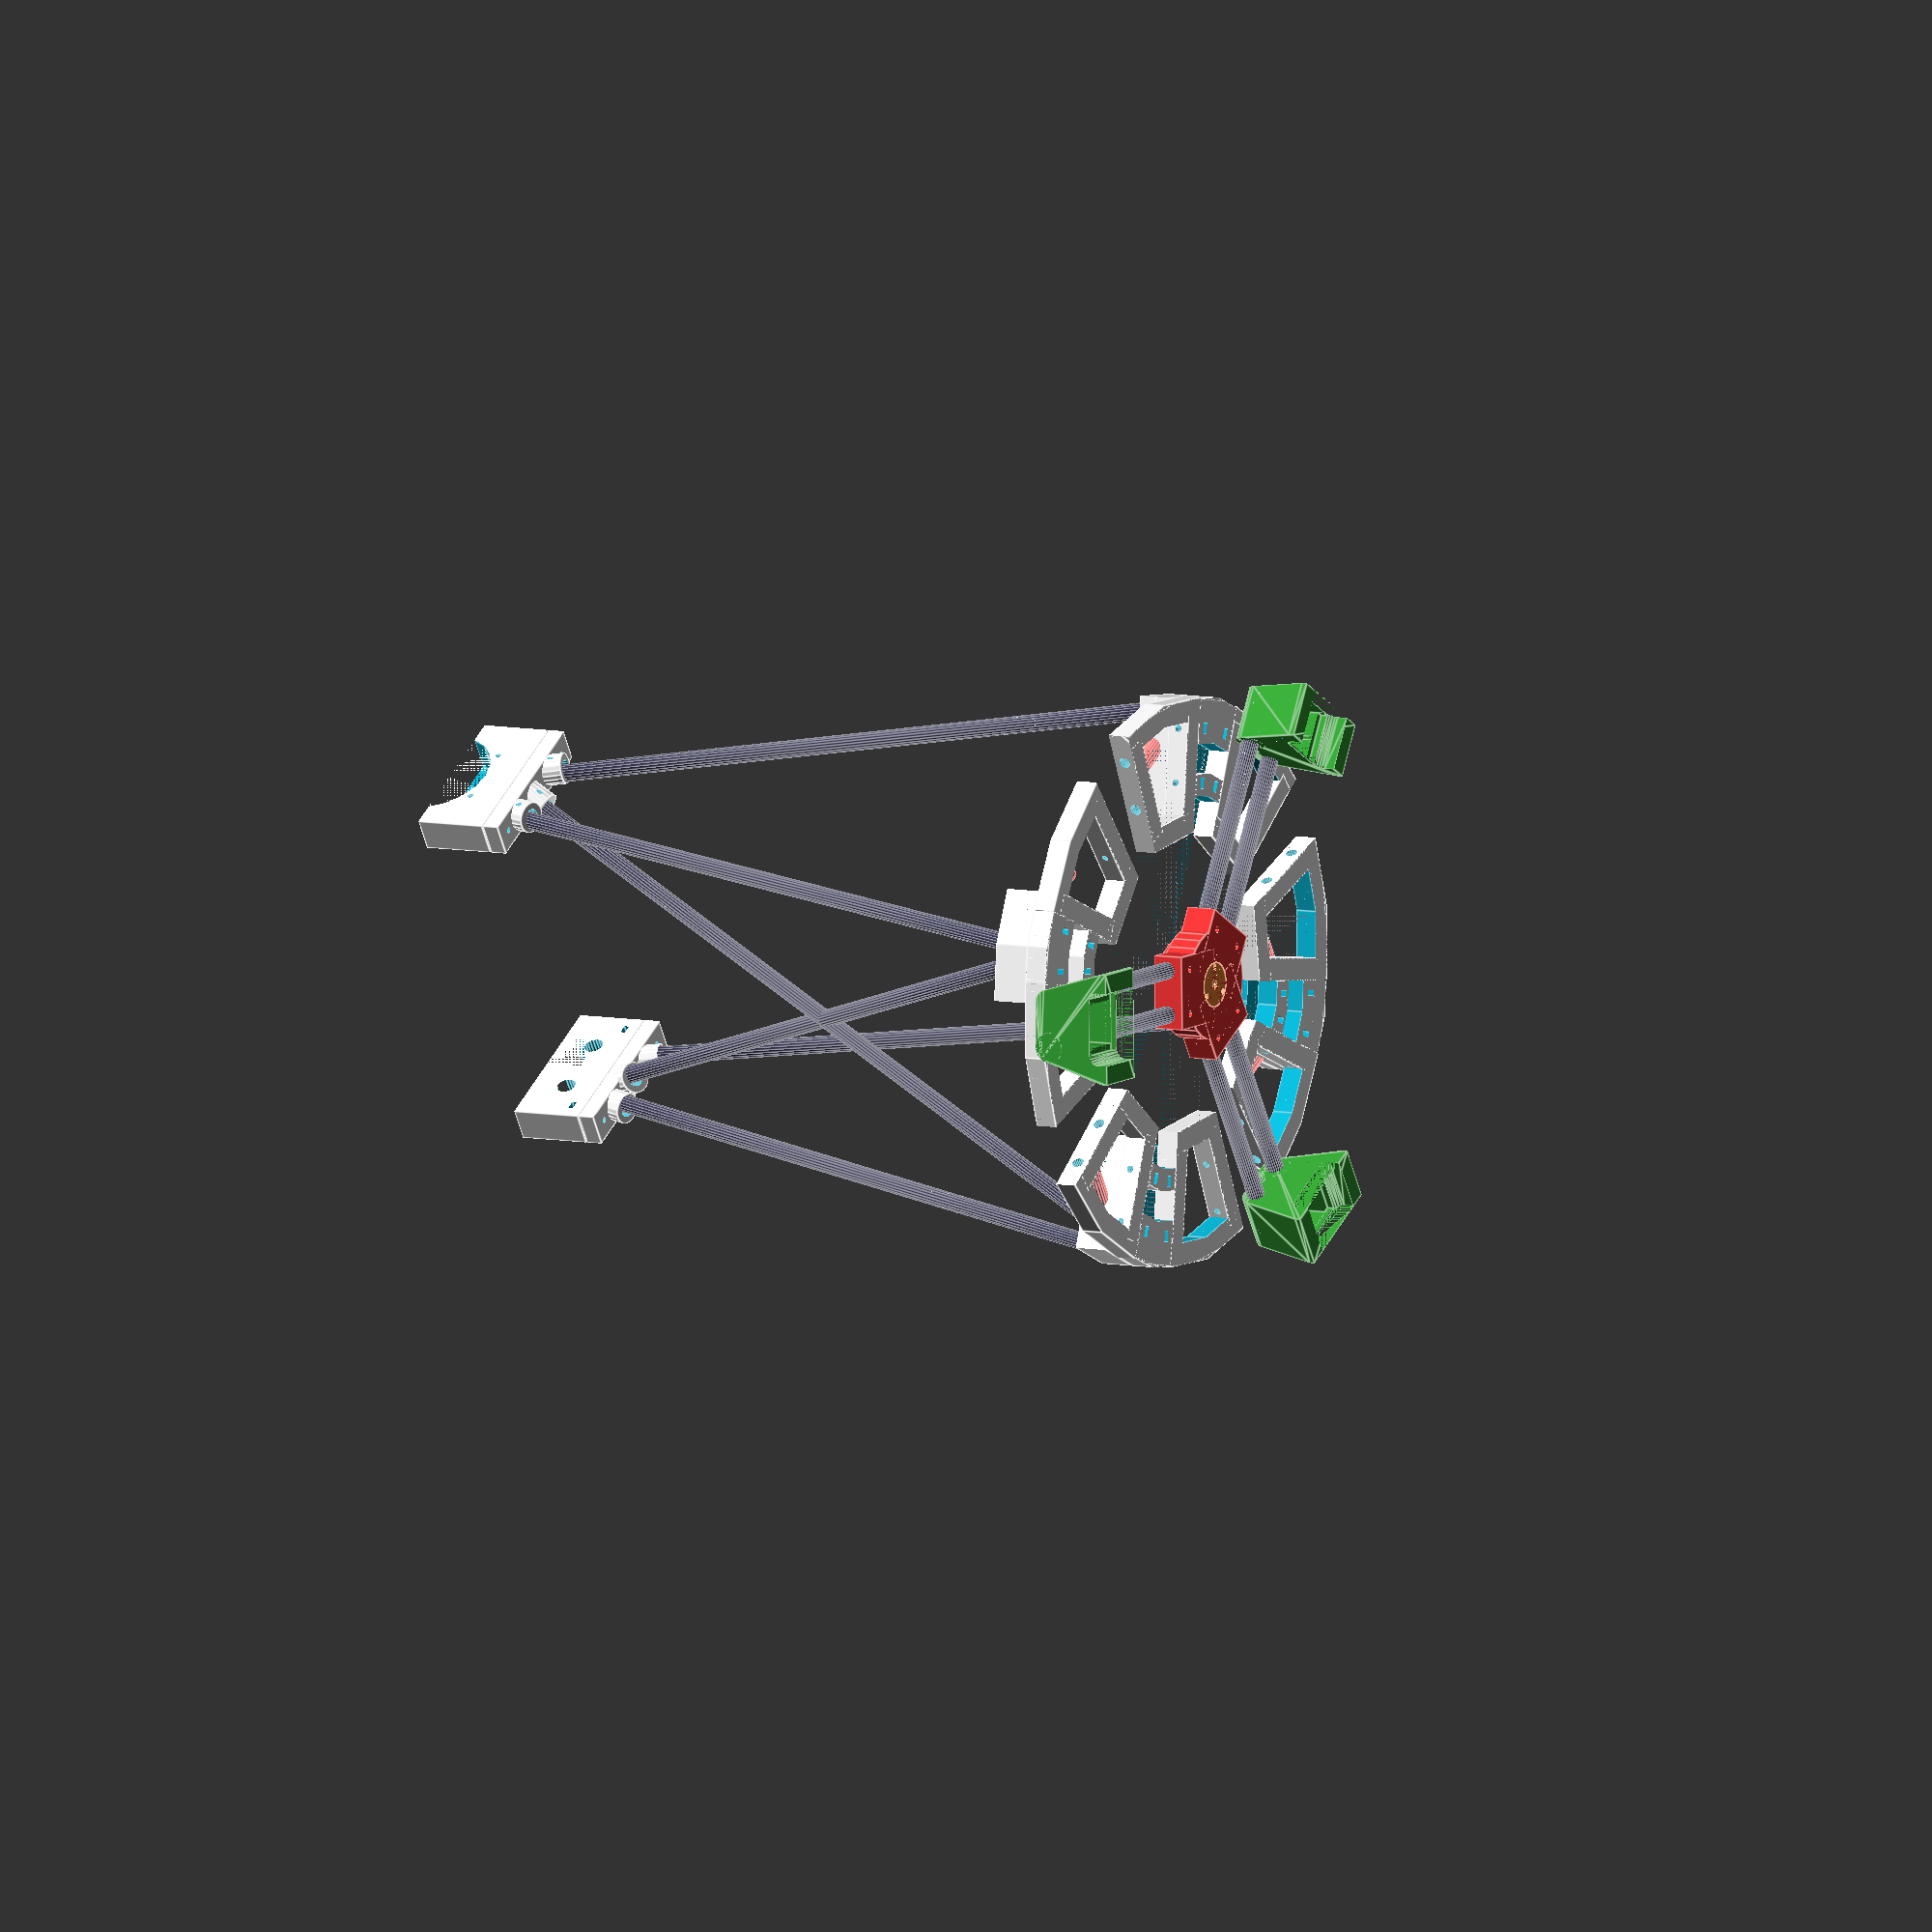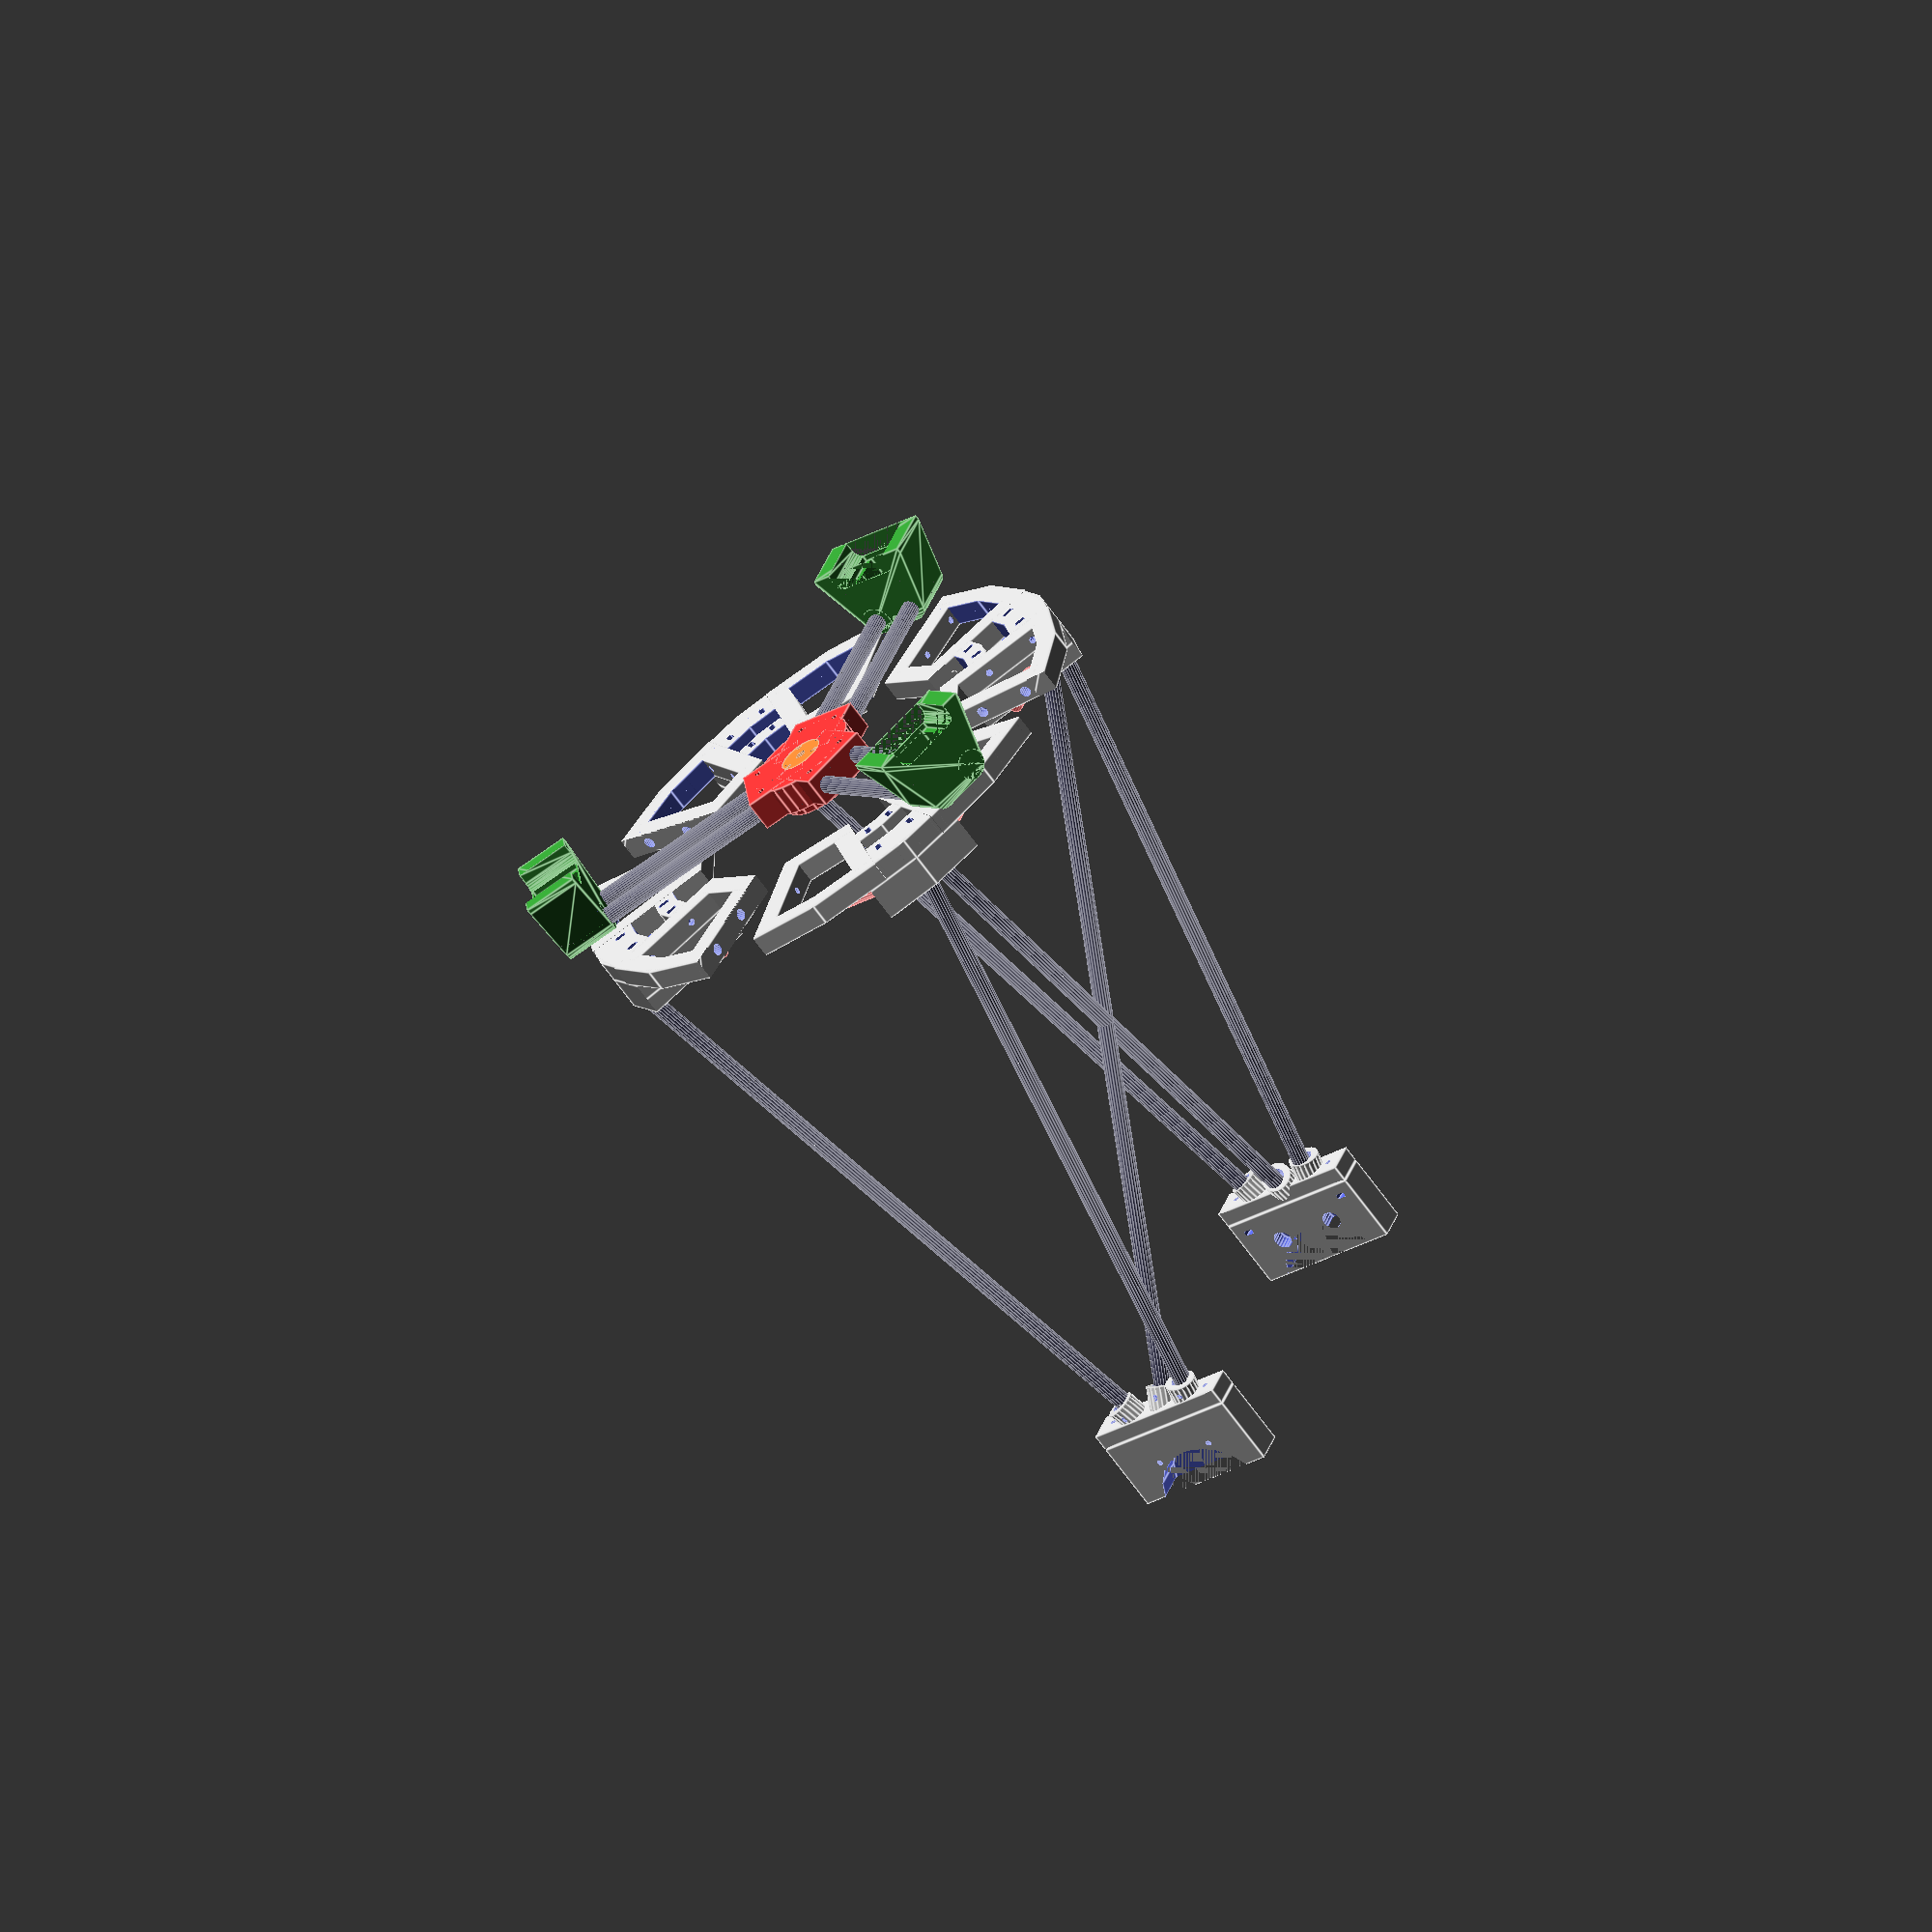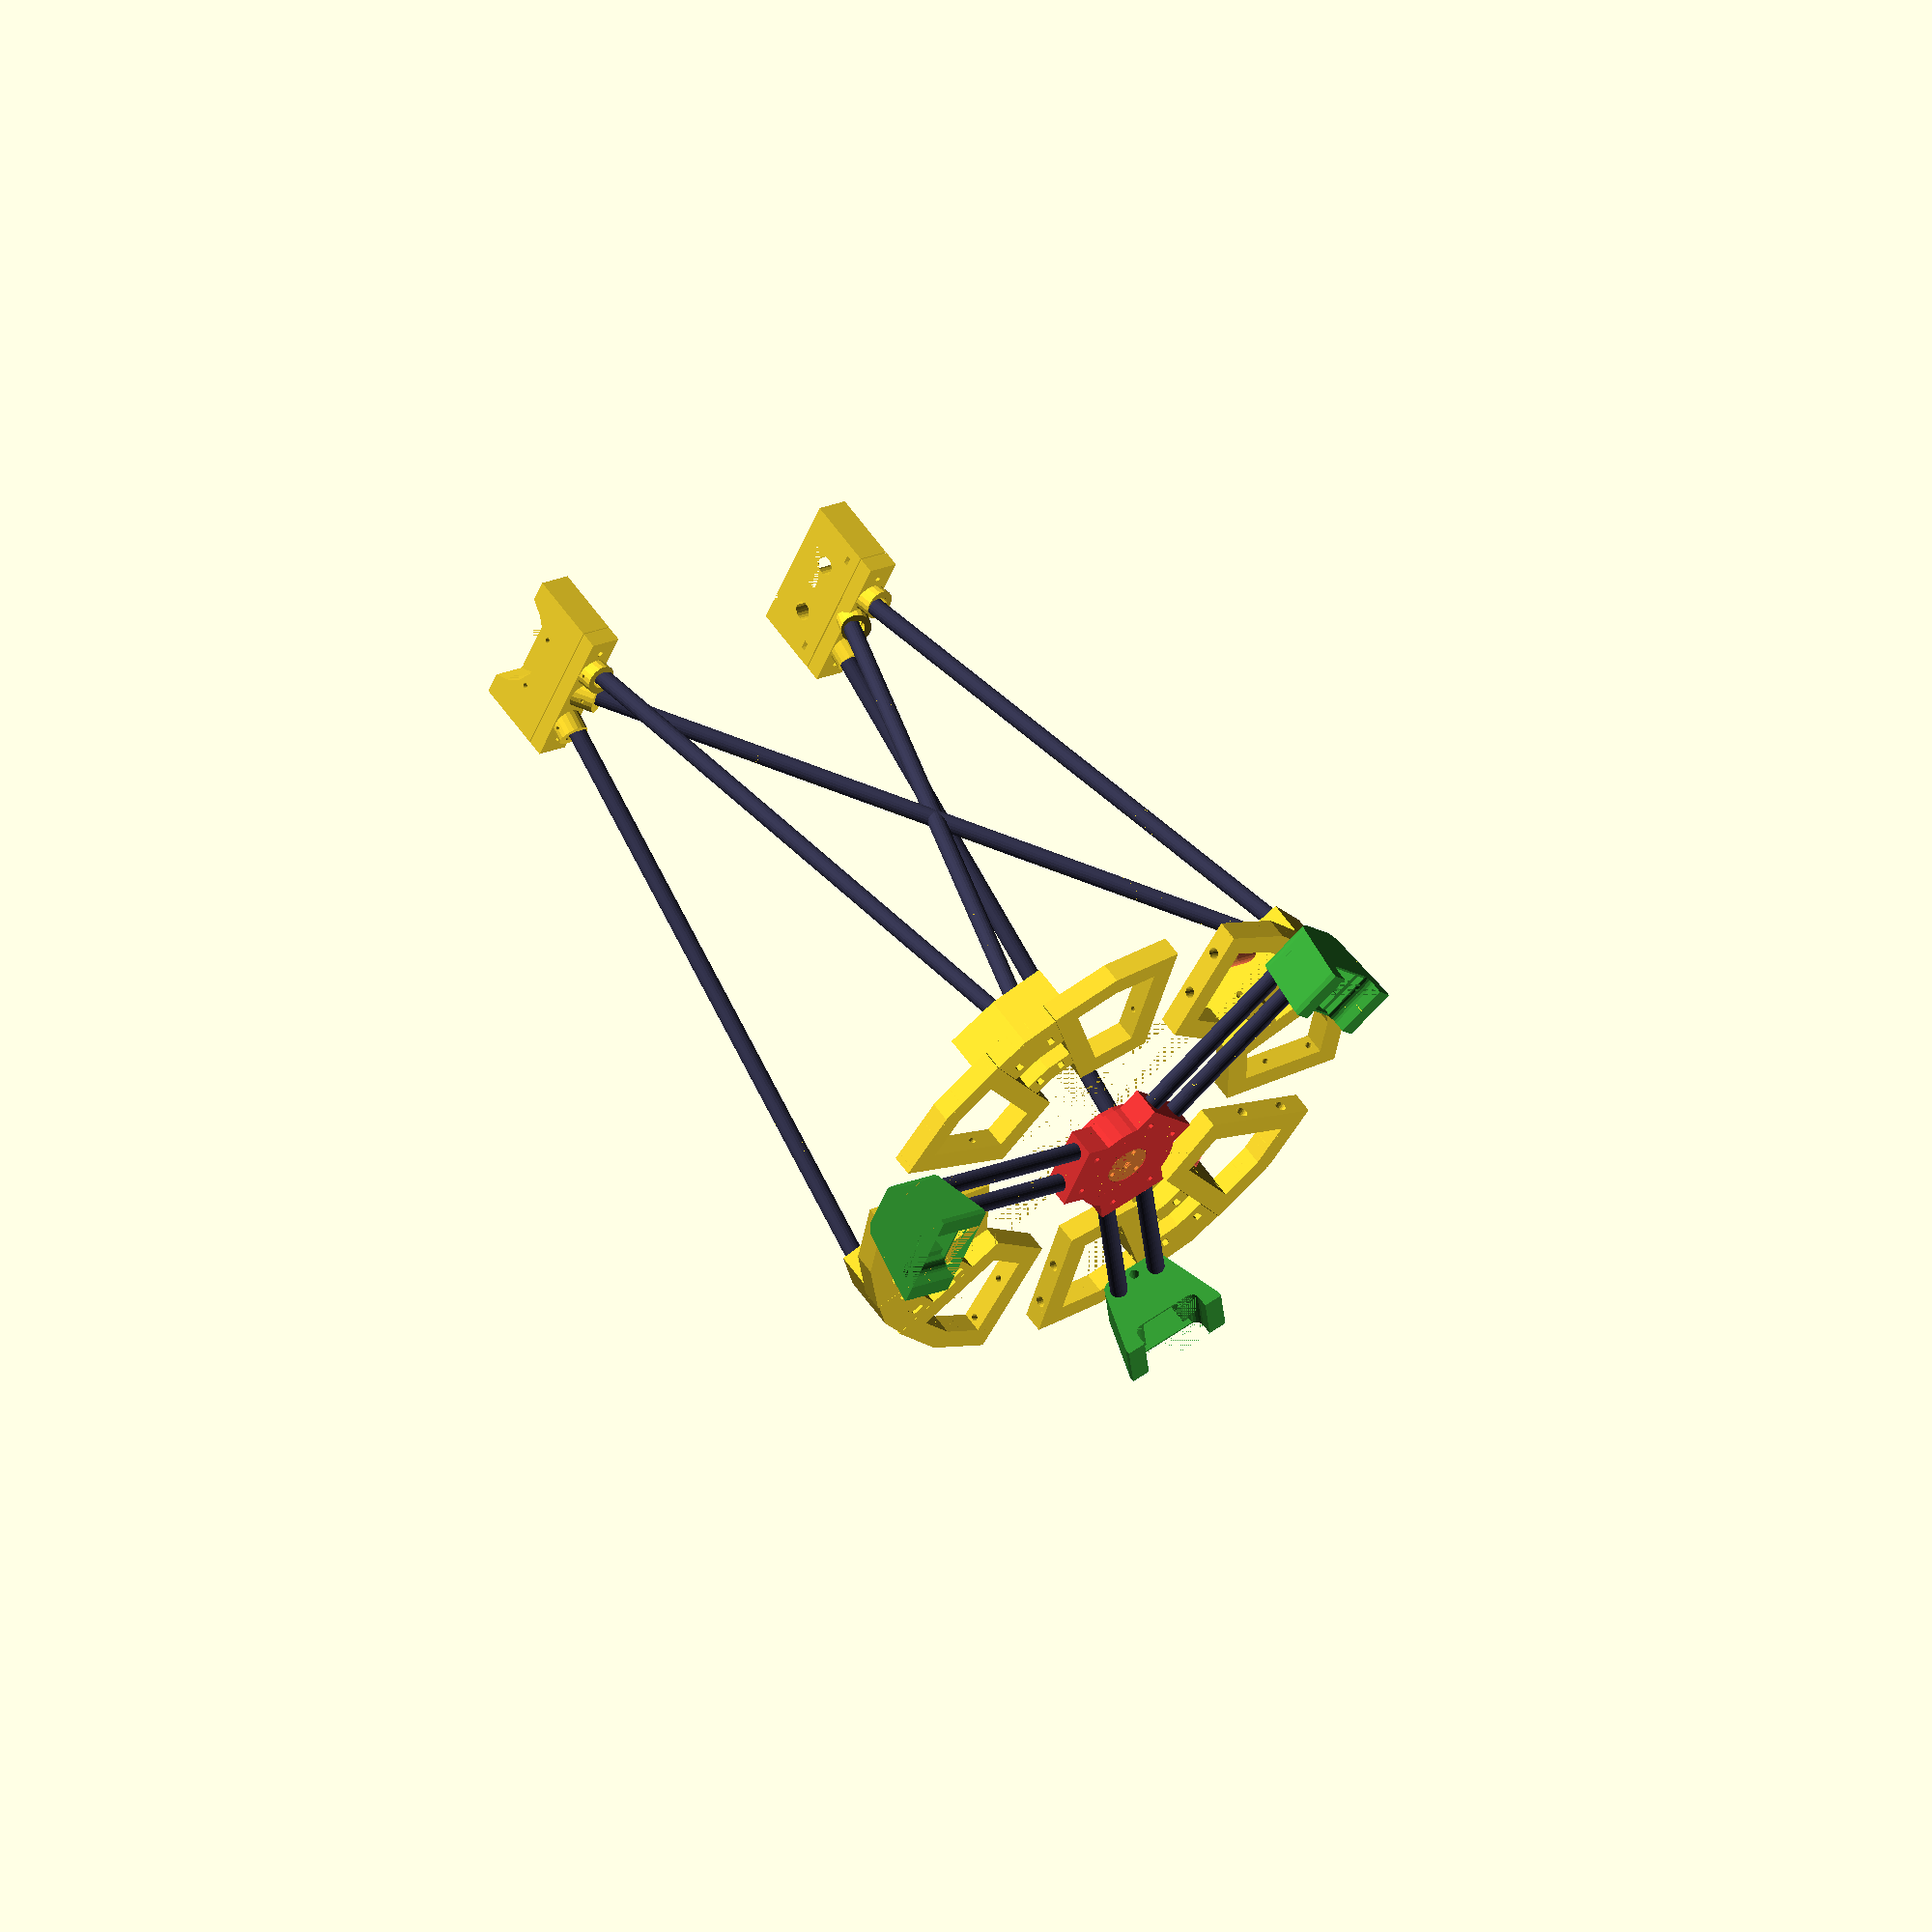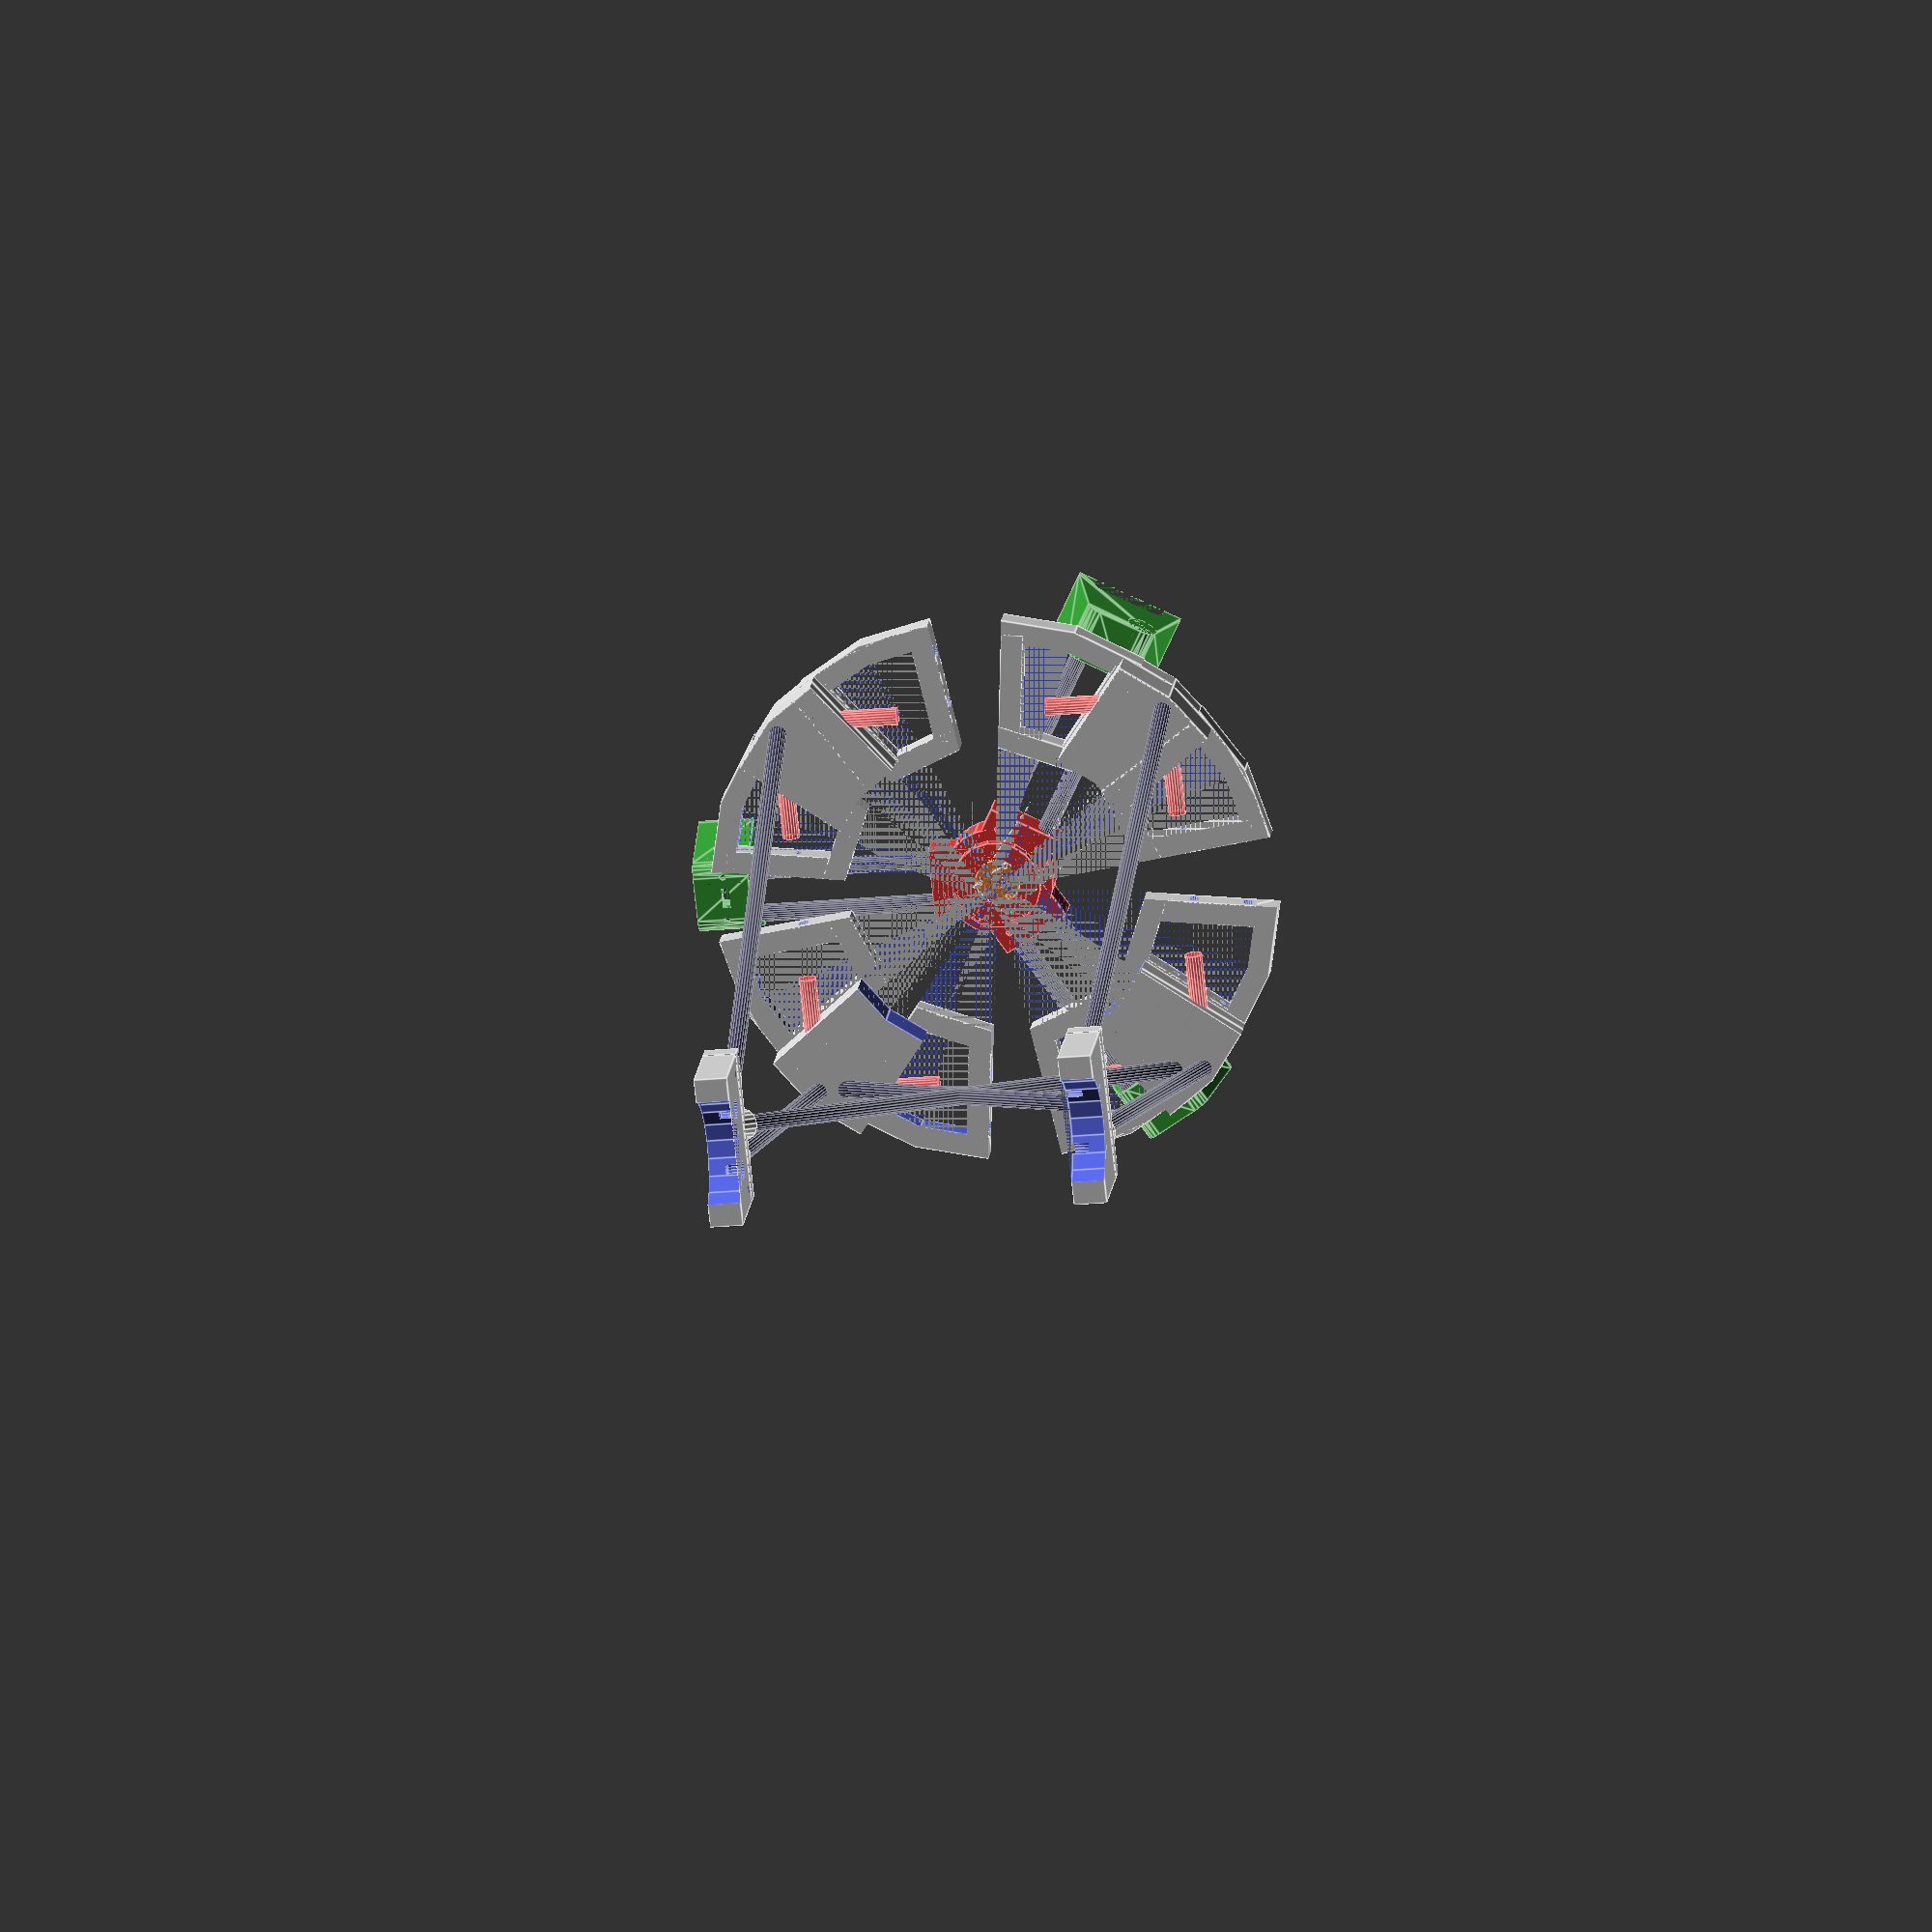
<openscad>


union() {
	translate(v = [0, 0, -15]) {
		union() {
			color(c = [0.9000000000, 0.2000000000, 0.2000000000]) {
				rotate(a = -30) {
					difference() {
						union() {
							translate(v = [0, 0, -15.2000000000]) {
								union() {
									cylinder(d = 100, h = 28.2000000000);
									rotate(a = [0, 0, 0.0000000000]) {
										translate(v = [0, -33.0000000000, 0]) {
											cube(size = [60, 66, 28.2000000000]);
										}
									}
									rotate(a = [0, 0, 120.0000000000]) {
										translate(v = [0, -33.0000000000, 0]) {
											cube(size = [60, 66, 28.2000000000]);
										}
									}
									rotate(a = [0, 0, 240.0000000000]) {
										translate(v = [0, -33.0000000000, 0]) {
											cube(size = [60, 66, 28.2000000000]);
										}
									}
								}
							}
							translate(v = [0, 0, 13.0000000000]) {
								difference() {
									cylinder($fn = 20, d = 80, h = 10);
									translate(v = [0, 0, -0.0250000000]) {
										cylinder($fn = 20, d = 77, h = 10.0500000000);
									}
								}
							}
						}
						rotate(a = [0, 90, 0.0000000000]) {
							translate(v = [0, -20.0000000000, 20]) {
								cylinder($fn = 20, d = 16, h = 100);
							}
							translate(v = [0, 20.0000000000, 20]) {
								cylinder($fn = 20, d = 16, h = 100);
							}
							translate(v = [2, -20.0000000000, 45.0000000000]) {
								rotate(a = [0, -90, 0]) {
									rotate(a = [180, 0, 0]) {
										translate(v = [0, 0, -12.5000000000]) {
											union() {
												translate(v = [0, 0, false]) {
													cylinder($fn = 20, d = 3.5000000000, h = 38.2000000000);
												}
												translate(v = [0, 0, -13.1500000000]) {
													cylinder($fn = 20, d = 6.0000000000, h = 13.2000000000);
												}
												translate(v = [0, 0, 22]) {
													cylinder($fn = 6, d = 6.5100000000, h = 25);
												}
											}
										}
									}
								}
							}
							translate(v = [2, 20.0000000000, 45.0000000000]) {
								rotate(a = [0, -90, 0]) {
									rotate(a = [180, 0, 0]) {
										translate(v = [0, 0, -12.5000000000]) {
											union() {
												translate(v = [0, 0, false]) {
													cylinder($fn = 20, d = 3.5000000000, h = 38.2000000000);
												}
												translate(v = [0, 0, -13.1500000000]) {
													cylinder($fn = 20, d = 6.0000000000, h = 13.2000000000);
												}
												translate(v = [0, 0, 22]) {
													cylinder($fn = 6, d = 6.5100000000, h = 25);
												}
											}
										}
									}
								}
							}
							translate(v = [0, 0, 16.4000000000]) {
								translate(v = [-2.4500000000, 0, 0]) {
									rotate(a = [0, 180, 90]) {
										union() {
											rotate(a = [-90, 90, 0]) {
												cylinder($fn = 6, d = 6.5100000000, h = 3.0000000000);
											}
											translate(v = [-3.0000000000, 0, 0]) {
												cube(size = [6.0000000000, 3.0000000000, 16.4000000000]);
											}
										}
									}
								}
								translate(v = [7.9500000000, 0, 0]) {
									rotate(a = [0, 180, 90]) {
										union() {
											rotate(a = [-90, 90, 0]) {
												cylinder($fn = 6, d = 6.5100000000, h = 3.0000000000);
											}
											translate(v = [-3.0000000000, 0, 0]) {
												cube(size = [6.0000000000, 3.0000000000, 16.4000000000]);
											}
										}
									}
								}
								translate(v = [-34.7500000000, 0, 0]) {
									rotate(a = [0, 90, 0]) {
										cylinder($fn = 20, d = 3.5000000000, h = 100);
									}
								}
							}
						}
						rotate(a = [0, 90, 120.0000000000]) {
							translate(v = [0, -20.0000000000, 20]) {
								cylinder($fn = 20, d = 16, h = 100);
							}
							translate(v = [0, 20.0000000000, 20]) {
								cylinder($fn = 20, d = 16, h = 100);
							}
							translate(v = [2, -20.0000000000, 45.0000000000]) {
								rotate(a = [0, -90, 0]) {
									rotate(a = [180, 0, 0]) {
										translate(v = [0, 0, -12.5000000000]) {
											union() {
												translate(v = [0, 0, false]) {
													cylinder($fn = 20, d = 3.5000000000, h = 38.2000000000);
												}
												translate(v = [0, 0, -13.1500000000]) {
													cylinder($fn = 20, d = 6.0000000000, h = 13.2000000000);
												}
												translate(v = [0, 0, 22]) {
													cylinder($fn = 6, d = 6.5100000000, h = 25);
												}
											}
										}
									}
								}
							}
							translate(v = [2, 20.0000000000, 45.0000000000]) {
								rotate(a = [0, -90, 0]) {
									rotate(a = [180, 0, 0]) {
										translate(v = [0, 0, -12.5000000000]) {
											union() {
												translate(v = [0, 0, false]) {
													cylinder($fn = 20, d = 3.5000000000, h = 38.2000000000);
												}
												translate(v = [0, 0, -13.1500000000]) {
													cylinder($fn = 20, d = 6.0000000000, h = 13.2000000000);
												}
												translate(v = [0, 0, 22]) {
													cylinder($fn = 6, d = 6.5100000000, h = 25);
												}
											}
										}
									}
								}
							}
							translate(v = [0, 0, 16.4000000000]) {
								translate(v = [-2.4500000000, 0, 0]) {
									rotate(a = [0, 180, 90]) {
										union() {
											rotate(a = [-90, 90, 0]) {
												cylinder($fn = 6, d = 6.5100000000, h = 3.0000000000);
											}
											translate(v = [-3.0000000000, 0, 0]) {
												cube(size = [6.0000000000, 3.0000000000, 16.4000000000]);
											}
										}
									}
								}
								translate(v = [7.9500000000, 0, 0]) {
									rotate(a = [0, 180, 90]) {
										union() {
											rotate(a = [-90, 90, 0]) {
												cylinder($fn = 6, d = 6.5100000000, h = 3.0000000000);
											}
											translate(v = [-3.0000000000, 0, 0]) {
												cube(size = [6.0000000000, 3.0000000000, 16.4000000000]);
											}
										}
									}
								}
								translate(v = [-34.7500000000, 0, 0]) {
									rotate(a = [0, 90, 0]) {
										cylinder($fn = 20, d = 3.5000000000, h = 100);
									}
								}
							}
						}
						rotate(a = [0, 90, 240.0000000000]) {
							translate(v = [0, -20.0000000000, 20]) {
								cylinder($fn = 20, d = 16, h = 100);
							}
							translate(v = [0, 20.0000000000, 20]) {
								cylinder($fn = 20, d = 16, h = 100);
							}
							translate(v = [2, -20.0000000000, 45.0000000000]) {
								rotate(a = [0, -90, 0]) {
									rotate(a = [180, 0, 0]) {
										translate(v = [0, 0, -12.5000000000]) {
											union() {
												translate(v = [0, 0, false]) {
													cylinder($fn = 20, d = 3.5000000000, h = 38.2000000000);
												}
												translate(v = [0, 0, -13.1500000000]) {
													cylinder($fn = 20, d = 6.0000000000, h = 13.2000000000);
												}
												translate(v = [0, 0, 22]) {
													cylinder($fn = 6, d = 6.5100000000, h = 25);
												}
											}
										}
									}
								}
							}
							translate(v = [2, 20.0000000000, 45.0000000000]) {
								rotate(a = [0, -90, 0]) {
									rotate(a = [180, 0, 0]) {
										translate(v = [0, 0, -12.5000000000]) {
											union() {
												translate(v = [0, 0, false]) {
													cylinder($fn = 20, d = 3.5000000000, h = 38.2000000000);
												}
												translate(v = [0, 0, -13.1500000000]) {
													cylinder($fn = 20, d = 6.0000000000, h = 13.2000000000);
												}
												translate(v = [0, 0, 22]) {
													cylinder($fn = 6, d = 6.5100000000, h = 25);
												}
											}
										}
									}
								}
							}
							translate(v = [0, 0, 16.4000000000]) {
								translate(v = [-2.4500000000, 0, 0]) {
									rotate(a = [0, 180, 90]) {
										union() {
											rotate(a = [-90, 90, 0]) {
												cylinder($fn = 6, d = 6.5100000000, h = 3.0000000000);
											}
											translate(v = [-3.0000000000, 0, 0]) {
												cube(size = [6.0000000000, 3.0000000000, 16.4000000000]);
											}
										}
									}
								}
								translate(v = [7.9500000000, 0, 0]) {
									rotate(a = [0, 180, 90]) {
										union() {
											rotate(a = [-90, 90, 0]) {
												cylinder($fn = 6, d = 6.5100000000, h = 3.0000000000);
											}
											translate(v = [-3.0000000000, 0, 0]) {
												cube(size = [6.0000000000, 3.0000000000, 16.4000000000]);
											}
										}
									}
								}
								translate(v = [-34.7500000000, 0, 0]) {
									rotate(a = [0, 90, 0]) {
										cylinder($fn = 20, d = 3.5000000000, h = 100);
									}
								}
							}
						}
						translate(v = [20, 16, -1.1000000000]) {
							cylinder(d = 10, h = 14.1500000000);
						}
						translate(v = [0, 0, -15.2500000000]) {
							cylinder(d = 41.4000000000, h = 5.2000000000);
						}
						translate(v = [0, 0, -9.8500000000]) {
							cylinder(d = 16.4000000000, h = 5.3000000000);
						}
						translate(v = [0, 0, -4.3500000000]) {
							cylinder(d = 12.4000000000, h = 50);
						}
						translate(v = [0, 0, 2.4500000000]) {
							cylinder(d = 16.4000000000, h = 5.3000000000);
						}
						translate(v = [0, 0, 7.7000000000]) {
							cylinder(d = 41.4000000000, h = 50);
						}
					}
				}
			}
			color(c = [0.9000000000, 0.5000000000, 0.2000000000]) {
				translate(v = [0, 0, -15]) {
					difference() {
						cylinder(d = 40.4000000000, h = 5.2000000000);
						translate(v = [0, 0, -0.0250000000]) {
							cylinder(d = 10.0000000000, h = 5.2500000000);
						}
						rotate(a = [180, 0, 0.0000000000]) {
							translate(v = [-16.4000000000, 0, -3.2000000000]) {
								rotate(a = [180, 0, 0]) {
									union() {
										translate(v = [0, 0, false]) {
											cylinder($fn = 20, d = 3.5000000000, h = 43.2000000000);
										}
										translate(v = [0, 0, -13.1500000000]) {
											cylinder($fn = 20, d = 6.0000000000, h = 13.2000000000);
										}
									}
								}
							}
						}
						rotate(a = [180, 0, 120.0000000000]) {
							translate(v = [-16.4000000000, 0, -3.2000000000]) {
								rotate(a = [180, 0, 0]) {
									union() {
										translate(v = [0, 0, false]) {
											cylinder($fn = 20, d = 3.5000000000, h = 43.2000000000);
										}
										translate(v = [0, 0, -13.1500000000]) {
											cylinder($fn = 20, d = 6.0000000000, h = 13.2000000000);
										}
									}
								}
							}
						}
						rotate(a = [180, 0, 240.0000000000]) {
							translate(v = [-16.4000000000, 0, -3.2000000000]) {
								rotate(a = [180, 0, 0]) {
									union() {
										translate(v = [0, 0, false]) {
											cylinder($fn = 20, d = 3.5000000000, h = 43.2000000000);
										}
										translate(v = [0, 0, -13.1500000000]) {
											cylinder($fn = 20, d = 6.0000000000, h = 13.2000000000);
										}
									}
								}
							}
						}
					}
				}
			}
			color(c = [0.9000000000, 0.5000000000, 0.2000000000]) {
				translate(v = [0, 0, 13]) {
					rotate(a = [0, 180, -30]) {
						difference() {
							cylinder(d = 40.4000000000, h = 5.2000000000);
							translate(v = [0, 0, -0.0250000000]) {
								cylinder(d = 13.4000000000, h = 5.2500000000);
							}
							rotate(a = [180, 0, 0.0000000000]) {
								translate(v = [-16.4000000000, 0, -3.2000000000]) {
									rotate(a = [180, 0, 0]) {
										union() {
											translate(v = [0, 0, false]) {
												cylinder($fn = 20, d = 3.5000000000, h = 43.2000000000);
											}
											translate(v = [0, 0, -13.1500000000]) {
												cylinder($fn = 20, d = 6.0000000000, h = 13.2000000000);
											}
										}
									}
								}
							}
							rotate(a = [180, 0, 120.0000000000]) {
								translate(v = [-16.4000000000, 0, -3.2000000000]) {
									rotate(a = [180, 0, 0]) {
										union() {
											translate(v = [0, 0, false]) {
												cylinder($fn = 20, d = 3.5000000000, h = 43.2000000000);
											}
											translate(v = [0, 0, -13.1500000000]) {
												cylinder($fn = 20, d = 6.0000000000, h = 13.2000000000);
											}
										}
									}
								}
							}
							rotate(a = [180, 0, 240.0000000000]) {
								translate(v = [-16.4000000000, 0, -3.2000000000]) {
									rotate(a = [180, 0, 0]) {
										union() {
											translate(v = [0, 0, false]) {
												cylinder($fn = 20, d = 3.5000000000, h = 43.2000000000);
											}
											translate(v = [0, 0, -13.1500000000]) {
												cylinder($fn = 20, d = 6.0000000000, h = 13.2000000000);
											}
										}
									}
								}
							}
						}
					}
				}
			}
			color(c = [0.2000000000, 0.6000000000, 0.2000000000]) {
				rotate(a = [0, 0, 0.0000000000]) {
					translate(v = [0, 247.4873734153, 0]) {
						translate(v = [0, 27.0000000000, 0]) {
							rotate(a = [90, 0, 0]) {
								difference() {
									hull() {
										union() {
											translate(v = [-20.0000000000, 0, 0]) {
												cylinder($fn = 20, d = 26, h = 50);
											}
											translate(v = [20.0000000000, 0, 0]) {
												cylinder($fn = 20, d = 26, h = 50);
											}
											translate(v = [-50.0000000000, -60, 0]) {
												cube(size = [100, 5, 50]);
											}
										}
									}
									hull() {
										translate(v = [0, -50.0500000000, -0.0250000000]) {
											union() {
												translate(v = [-25.0000000000, 0, 0]) {
													cylinder($fn = 20, d = 16, h = 50.0500000000);
												}
												translate(v = [25.0000000000, 0, 0]) {
													cylinder($fn = 20, d = 16, h = 50.0500000000);
												}
												translate(v = [-33.0000000000, -10, 0]) {
													cube(size = [66, 5, 50.0500000000]);
												}
											}
										}
									}
									difference() {
										union() {
											translate(v = [-20.0000000000, -60, 2]) {
												cube(size = [40, 60, 46]);
											}
											translate(v = [-26.0000000000, -60, 2]) {
												cube(size = [52.0000000000, 23.0000000000, 46]);
											}
										}
										translate(v = [-20.0000000000, 0, 0]) {
											cylinder(d = 28.5000000000, h = 50);
										}
										translate(v = [20.0000000000, 0, 0]) {
											cylinder(d = 28.5000000000, h = 50);
										}
									}
									translate(v = [-20.0000000000, 0, 2]) {
										cylinder($fn = 20, d = 16, h = 50);
									}
									translate(v = [20.0000000000, 0, 2]) {
										cylinder($fn = 20, d = 16, h = 50);
									}
									translate(v = [20.0000000000, 13.0000000000, 27.0000000000]) {
										rotate(a = [90, 0, 0]) {
											translate(v = [0, 0, 3.2000000000]) {
												union() {
													translate(v = [0, 0, false]) {
														cylinder($fn = 20, d = 3.5000000000, h = 38.2000000000);
													}
													translate(v = [0, 0, -13.1500000000]) {
														cylinder($fn = 20, d = 6.0000000000, h = 13.2000000000);
													}
													translate(v = [0, 0, 21]) {
														cylinder($fn = 6, d = 6.5100000000, h = 25);
													}
												}
											}
										}
									}
									translate(v = [-20.0000000000, 13.0000000000, 27.0000000000]) {
										rotate(a = [90, 0, 0]) {
											translate(v = [0, 0, 3.2000000000]) {
												union() {
													translate(v = [0, 0, false]) {
														cylinder($fn = 20, d = 3.5000000000, h = 38.2000000000);
													}
													translate(v = [0, 0, -13.1500000000]) {
														cylinder($fn = 20, d = 6.0000000000, h = 13.2000000000);
													}
													translate(v = [0, 0, 21]) {
														cylinder($fn = 6, d = 6.5100000000, h = 25);
													}
												}
											}
										}
									}
									translate(v = [0, 4.8000000000, 24.3500000000]) {
										hull() {
											cylinder(d = 18.4000000000, h = 7.3000000000);
											translate(v = [0, 16.4000000000, 0]) {
												cylinder(d = 18.4000000000, h = 7.3000000000);
											}
										}
										rotate(a = [180, 0, 0]) {
											translate(v = [0, 0, -10.0000000000]) {
												union() {
													translate(v = [0, 0, false]) {
														cylinder($fn = 20, d = 5.5000000000, h = 33.2000000000);
													}
													translate(v = [0, 0, -55.1500000000]) {
														cylinder($fn = 20, d = 9.0000000000, h = 55.2000000000);
													}
													translate(v = [0, 0, 19.9000000000]) {
														rotate(a = [90, 0, 180]) {
															union() {
																rotate(a = [-90, 90, 0]) {
																	cylinder($fn = 6, d = 9.5000000000, h = 4.6000000000);
																}
																translate(v = [-4.2500000000, 0, 0]) {
																	cube(size = [8.5000000000, 4.6000000000, 100]);
																}
															}
														}
													}
												}
											}
										}
									}
								}
							}
						}
					}
				}
			}
			color(c = [0.2000000000, 0.2000000000, 0.3000000000]) {
				rotate(a = [-90, 0, 0.0000000000]) {
					translate(v = [20, 0, 20]) {
						cylinder(d = 16, h = 247.4873734153);
					}
				}
			}
			color(c = [0.2000000000, 0.2000000000, 0.3000000000]) {
				rotate(a = [-90, 0, 0.0000000000]) {
					translate(v = [-20, 0, 20]) {
						cylinder(d = 16, h = 247.4873734153);
					}
				}
			}
			color(c = [0.2000000000, 0.6000000000, 0.2000000000]) {
				rotate(a = [0, 0, 120.0000000000]) {
					translate(v = [0, 247.4873734153, 0]) {
						translate(v = [0, 27.0000000000, 0]) {
							rotate(a = [90, 0, 0]) {
								difference() {
									hull() {
										union() {
											translate(v = [-20.0000000000, 0, 0]) {
												cylinder($fn = 20, d = 26, h = 50);
											}
											translate(v = [20.0000000000, 0, 0]) {
												cylinder($fn = 20, d = 26, h = 50);
											}
											translate(v = [-50.0000000000, -60, 0]) {
												cube(size = [100, 5, 50]);
											}
										}
									}
									hull() {
										translate(v = [0, -50.0500000000, -0.0250000000]) {
											union() {
												translate(v = [-25.0000000000, 0, 0]) {
													cylinder($fn = 20, d = 16, h = 50.0500000000);
												}
												translate(v = [25.0000000000, 0, 0]) {
													cylinder($fn = 20, d = 16, h = 50.0500000000);
												}
												translate(v = [-33.0000000000, -10, 0]) {
													cube(size = [66, 5, 50.0500000000]);
												}
											}
										}
									}
									difference() {
										union() {
											translate(v = [-20.0000000000, -60, 2]) {
												cube(size = [40, 60, 46]);
											}
											translate(v = [-26.0000000000, -60, 2]) {
												cube(size = [52.0000000000, 23.0000000000, 46]);
											}
										}
										translate(v = [-20.0000000000, 0, 0]) {
											cylinder(d = 28.5000000000, h = 50);
										}
										translate(v = [20.0000000000, 0, 0]) {
											cylinder(d = 28.5000000000, h = 50);
										}
									}
									translate(v = [-20.0000000000, 0, 2]) {
										cylinder($fn = 20, d = 16, h = 50);
									}
									translate(v = [20.0000000000, 0, 2]) {
										cylinder($fn = 20, d = 16, h = 50);
									}
									translate(v = [20.0000000000, 13.0000000000, 27.0000000000]) {
										rotate(a = [90, 0, 0]) {
											translate(v = [0, 0, 3.2000000000]) {
												union() {
													translate(v = [0, 0, false]) {
														cylinder($fn = 20, d = 3.5000000000, h = 38.2000000000);
													}
													translate(v = [0, 0, -13.1500000000]) {
														cylinder($fn = 20, d = 6.0000000000, h = 13.2000000000);
													}
													translate(v = [0, 0, 21]) {
														cylinder($fn = 6, d = 6.5100000000, h = 25);
													}
												}
											}
										}
									}
									translate(v = [-20.0000000000, 13.0000000000, 27.0000000000]) {
										rotate(a = [90, 0, 0]) {
											translate(v = [0, 0, 3.2000000000]) {
												union() {
													translate(v = [0, 0, false]) {
														cylinder($fn = 20, d = 3.5000000000, h = 38.2000000000);
													}
													translate(v = [0, 0, -13.1500000000]) {
														cylinder($fn = 20, d = 6.0000000000, h = 13.2000000000);
													}
													translate(v = [0, 0, 21]) {
														cylinder($fn = 6, d = 6.5100000000, h = 25);
													}
												}
											}
										}
									}
									translate(v = [0, 4.8000000000, 24.3500000000]) {
										hull() {
											cylinder(d = 18.4000000000, h = 7.3000000000);
											translate(v = [0, 16.4000000000, 0]) {
												cylinder(d = 18.4000000000, h = 7.3000000000);
											}
										}
										rotate(a = [180, 0, 0]) {
											translate(v = [0, 0, -10.0000000000]) {
												union() {
													translate(v = [0, 0, false]) {
														cylinder($fn = 20, d = 5.5000000000, h = 33.2000000000);
													}
													translate(v = [0, 0, -55.1500000000]) {
														cylinder($fn = 20, d = 9.0000000000, h = 55.2000000000);
													}
													translate(v = [0, 0, 19.9000000000]) {
														rotate(a = [90, 0, 180]) {
															union() {
																rotate(a = [-90, 90, 0]) {
																	cylinder($fn = 6, d = 9.5000000000, h = 4.6000000000);
																}
																translate(v = [-4.2500000000, 0, 0]) {
																	cube(size = [8.5000000000, 4.6000000000, 100]);
																}
															}
														}
													}
												}
											}
										}
									}
								}
							}
						}
					}
				}
			}
			color(c = [0.2000000000, 0.2000000000, 0.3000000000]) {
				rotate(a = [-90, 0, 120.0000000000]) {
					translate(v = [20, 0, 20]) {
						cylinder(d = 16, h = 247.4873734153);
					}
				}
			}
			color(c = [0.2000000000, 0.2000000000, 0.3000000000]) {
				rotate(a = [-90, 0, 120.0000000000]) {
					translate(v = [-20, 0, 20]) {
						cylinder(d = 16, h = 247.4873734153);
					}
				}
			}
			color(c = [0.2000000000, 0.6000000000, 0.2000000000]) {
				rotate(a = [0, 0, 240.0000000000]) {
					translate(v = [0, 247.4873734153, 0]) {
						translate(v = [0, 27.0000000000, 0]) {
							rotate(a = [90, 0, 0]) {
								difference() {
									hull() {
										union() {
											translate(v = [-20.0000000000, 0, 0]) {
												cylinder($fn = 20, d = 26, h = 50);
											}
											translate(v = [20.0000000000, 0, 0]) {
												cylinder($fn = 20, d = 26, h = 50);
											}
											translate(v = [-50.0000000000, -60, 0]) {
												cube(size = [100, 5, 50]);
											}
										}
									}
									hull() {
										translate(v = [0, -50.0500000000, -0.0250000000]) {
											union() {
												translate(v = [-25.0000000000, 0, 0]) {
													cylinder($fn = 20, d = 16, h = 50.0500000000);
												}
												translate(v = [25.0000000000, 0, 0]) {
													cylinder($fn = 20, d = 16, h = 50.0500000000);
												}
												translate(v = [-33.0000000000, -10, 0]) {
													cube(size = [66, 5, 50.0500000000]);
												}
											}
										}
									}
									difference() {
										union() {
											translate(v = [-20.0000000000, -60, 2]) {
												cube(size = [40, 60, 46]);
											}
											translate(v = [-26.0000000000, -60, 2]) {
												cube(size = [52.0000000000, 23.0000000000, 46]);
											}
										}
										translate(v = [-20.0000000000, 0, 0]) {
											cylinder(d = 28.5000000000, h = 50);
										}
										translate(v = [20.0000000000, 0, 0]) {
											cylinder(d = 28.5000000000, h = 50);
										}
									}
									translate(v = [-20.0000000000, 0, 2]) {
										cylinder($fn = 20, d = 16, h = 50);
									}
									translate(v = [20.0000000000, 0, 2]) {
										cylinder($fn = 20, d = 16, h = 50);
									}
									translate(v = [20.0000000000, 13.0000000000, 27.0000000000]) {
										rotate(a = [90, 0, 0]) {
											translate(v = [0, 0, 3.2000000000]) {
												union() {
													translate(v = [0, 0, false]) {
														cylinder($fn = 20, d = 3.5000000000, h = 38.2000000000);
													}
													translate(v = [0, 0, -13.1500000000]) {
														cylinder($fn = 20, d = 6.0000000000, h = 13.2000000000);
													}
													translate(v = [0, 0, 21]) {
														cylinder($fn = 6, d = 6.5100000000, h = 25);
													}
												}
											}
										}
									}
									translate(v = [-20.0000000000, 13.0000000000, 27.0000000000]) {
										rotate(a = [90, 0, 0]) {
											translate(v = [0, 0, 3.2000000000]) {
												union() {
													translate(v = [0, 0, false]) {
														cylinder($fn = 20, d = 3.5000000000, h = 38.2000000000);
													}
													translate(v = [0, 0, -13.1500000000]) {
														cylinder($fn = 20, d = 6.0000000000, h = 13.2000000000);
													}
													translate(v = [0, 0, 21]) {
														cylinder($fn = 6, d = 6.5100000000, h = 25);
													}
												}
											}
										}
									}
									translate(v = [0, 4.8000000000, 24.3500000000]) {
										hull() {
											cylinder(d = 18.4000000000, h = 7.3000000000);
											translate(v = [0, 16.4000000000, 0]) {
												cylinder(d = 18.4000000000, h = 7.3000000000);
											}
										}
										rotate(a = [180, 0, 0]) {
											translate(v = [0, 0, -10.0000000000]) {
												union() {
													translate(v = [0, 0, false]) {
														cylinder($fn = 20, d = 5.5000000000, h = 33.2000000000);
													}
													translate(v = [0, 0, -55.1500000000]) {
														cylinder($fn = 20, d = 9.0000000000, h = 55.2000000000);
													}
													translate(v = [0, 0, 19.9000000000]) {
														rotate(a = [90, 0, 180]) {
															union() {
																rotate(a = [-90, 90, 0]) {
																	cylinder($fn = 6, d = 9.5000000000, h = 4.6000000000);
																}
																translate(v = [-4.2500000000, 0, 0]) {
																	cube(size = [8.5000000000, 4.6000000000, 100]);
																}
															}
														}
													}
												}
											}
										}
									}
								}
							}
						}
					}
				}
			}
			color(c = [0.2000000000, 0.2000000000, 0.3000000000]) {
				rotate(a = [-90, 0, 240.0000000000]) {
					translate(v = [20, 0, 20]) {
						cylinder(d = 16, h = 247.4873734153);
					}
				}
			}
			color(c = [0.2000000000, 0.2000000000, 0.3000000000]) {
				rotate(a = [-90, 0, 240.0000000000]) {
					translate(v = [-20, 0, 20]) {
						cylinder(d = 16, h = 247.4873734153);
					}
				}
			}
		}
	}
	union() {
		color(c = [0.2000000000, 0.2000000000, 0.3000000000]) {
			translate(v = [175.0000000000, 175.0000000000, 30]) {
				rotate(a = [0, 13.6557854472, -174.0938588862]) {
					translate(v = [0, 0, 0]) {
						cylinder($fn = 20, d = 16, h = 617.4544517614);
					}
				}
			}
		}
		color(c = [0.2000000000, 0.2000000000, 0.3000000000]) {
			translate(v = [175.0000000000, -175.0000000000, 30]) {
				rotate(a = [0, 13.6557854472, 174.0938588862]) {
					translate(v = [0, 0, 0]) {
						cylinder($fn = 20, d = 16, h = 617.4544517614);
					}
				}
			}
		}
		color(c = [0.2000000000, 0.2000000000, 0.3000000000]) {
			translate(v = [-175.0000000000, 175.0000000000, 30]) {
				rotate(a = [0, 13.6557854472, -5.9061411138]) {
					translate(v = [0, 0, 0]) {
						cylinder($fn = 20, d = 16, h = 617.4544517614);
					}
				}
			}
		}
		color(c = [0.2000000000, 0.2000000000, 0.3000000000]) {
			translate(v = [-175.0000000000, -175.0000000000, 30]) {
				rotate(a = [0, 13.6557854472, 5.9061411138]) {
					translate(v = [0, 0, 0]) {
						cylinder($fn = 20, d = 16, h = 617.4544517614);
					}
				}
			}
		}
		color(c = [0.2000000000, 0.2000000000, 0.3000000000]) {
			translate(v = [-175.0000000000, 159.0000000000, 30]) {
				rotate(a = [0, 31.2332418710, -61.2512967825]) {
					translate(v = [0, 0, 0]) {
						cylinder($fn = 20, d = 16, h = 701.7022160432);
					}
				}
			}
		}
		color(c = [0.2000000000, 0.2000000000, 0.3000000000]) {
			translate(v = [-175.0000000000, -159.0000000000, 30]) {
				rotate(a = [0, 31.2332418710, 61.2512967825]) {
					translate(v = [0, 0, 0]) {
						cylinder($fn = 20, d = 16, h = 701.7022160432);
					}
				}
			}
		}
		rotate(a = [0, 0, 45]) {
			difference() {
				union() {
					difference() {
						intersection() {
							difference() {
								union() {
									difference() {
										cylinder($fn = 20, d = 514.9747468306, h = 20.0500000000);
										translate(v = [0, 0, -0.0500000000]) {
											cylinder($fn = 20, d = 432.2970377067, h = 20.1500000000);
										}
									}
									translate(v = [0, 0, -0.0500000000]) {
										cylinder($fn = 20, d = 377.2970377067, h = 20.1500000000);
									}
								}
								translate(v = [0, 0, -0.0500000000]) {
									cylinder($fn = 20, d = 337.2970377067, h = 20.1500000000);
								}
							}
							hull() {
								rotate(a = [0, 0, 7.4000000000]) {
									cube(size = [500, 0.1000000000, 20.0500000000]);
								}
								rotate(a = [0, 0, -7.4000000000]) {
									cube(size = [500, 0.1000000000, 20.0500000000]);
								}
							}
						}
						mirror(v = [0, 0, 0]) {
							translate(v = [0, 0, 10.0000000000]) {
								rotate(a = [0, 0, 7.5000000000]) {
									translate(v = [227.4873734153, 13.8000000000, 0]) {
										union() {
											rotate(a = [90, 0, 0]) {
												rotate(a = [180, 0, 0]) {
													union() {
														translate(v = [0, 0, false]) {
															cylinder($fn = 20, d = 6.5000000000, h = 41.2000000000);
														}
														translate(v = [0, 0, -16.1500000000]) {
															cylinder($fn = 20, d = 10.5000000000, h = 16.2000000000);
														}
													}
												}
											}
											translate(v = [0, -28, 0]) {
												rotate(a = [0, 180, 0]) {
													union() {
														rotate(a = [-90, 90, 0]) {
															cylinder($fn = 6, d = 11.7500000000, h = 5.6000000000);
														}
														translate(v = [-5.2500000000, 0, 0]) {
															cube(size = [10.5000000000, 5.6000000000, 100]);
														}
													}
												}
											}
										}
									}
								}
							}
						}
						mirror(v = [0, 0, 0]) {
							translate(v = [0, 0, 10.0000000000]) {
								rotate(a = [0, 0, 7.5000000000]) {
									translate(v = [178.6485188534, 13.8000000000, 0]) {
										union() {
											rotate(a = [90, 0, 0]) {
												rotate(a = [180, 0, 0]) {
													union() {
														translate(v = [0, 0, false]) {
															cylinder($fn = 20, d = 6.5000000000, h = 41.2000000000);
														}
														translate(v = [0, 0, -16.1500000000]) {
															cylinder($fn = 20, d = 10.5000000000, h = 16.2000000000);
														}
													}
												}
											}
											translate(v = [0, -28, 0]) {
												rotate(a = [0, 180, 0]) {
													union() {
														rotate(a = [-90, 90, 0]) {
															cylinder($fn = 6, d = 11.7500000000, h = 5.6000000000);
														}
														translate(v = [-5.2500000000, 0, 0]) {
															cube(size = [10.5000000000, 5.6000000000, 100]);
														}
													}
												}
											}
										}
									}
								}
							}
						}
						mirror(v = [0, 180, 0]) {
							translate(v = [0, 0, 10.0000000000]) {
								rotate(a = [0, 0, 7.5000000000]) {
									translate(v = [227.4873734153, 13.8000000000, 0]) {
										union() {
											rotate(a = [90, 0, 0]) {
												rotate(a = [180, 0, 0]) {
													union() {
														translate(v = [0, 0, false]) {
															cylinder($fn = 20, d = 6.5000000000, h = 41.2000000000);
														}
														translate(v = [0, 0, -16.1500000000]) {
															cylinder($fn = 20, d = 10.5000000000, h = 16.2000000000);
														}
													}
												}
											}
											translate(v = [0, -28, 0]) {
												rotate(a = [0, 180, 0]) {
													union() {
														rotate(a = [-90, 90, 0]) {
															cylinder($fn = 6, d = 11.7500000000, h = 5.6000000000);
														}
														translate(v = [-5.2500000000, 0, 0]) {
															cube(size = [10.5000000000, 5.6000000000, 100]);
														}
													}
												}
											}
										}
									}
								}
							}
						}
						mirror(v = [0, 180, 0]) {
							translate(v = [0, 0, 10.0000000000]) {
								rotate(a = [0, 0, 7.5000000000]) {
									translate(v = [178.6485188534, 13.8000000000, 0]) {
										union() {
											rotate(a = [90, 0, 0]) {
												rotate(a = [180, 0, 0]) {
													union() {
														translate(v = [0, 0, false]) {
															cylinder($fn = 20, d = 6.5000000000, h = 41.2000000000);
														}
														translate(v = [0, 0, -16.1500000000]) {
															cylinder($fn = 20, d = 10.5000000000, h = 16.2000000000);
														}
													}
												}
											}
											translate(v = [0, -28, 0]) {
												rotate(a = [0, 180, 0]) {
													union() {
														rotate(a = [-90, 90, 0]) {
															cylinder($fn = 6, d = 11.7500000000, h = 5.6000000000);
														}
														translate(v = [-5.2500000000, 0, 0]) {
															cube(size = [10.5000000000, 5.6000000000, 100]);
														}
													}
												}
											}
										}
									}
								}
							}
						}
					}
					translate(v = [0, 0, 20.0500000000]) {
						intersection() {
							difference() {
								cylinder($fn = 20, d = 514.9747468306, h = 32);
								translate(v = [0, 0, -0.0500000000]) {
									cylinder($fn = 20, d = 300, h = 32.1000000000);
								}
							}
							hull() {
								translate(v = [0, 20, 0]) {
									rotate(a = [0, 0, 7.0000000000]) {
										cube(size = [500, 0.1000000000, 32.0500000000]);
									}
								}
								translate(v = [0, -20, 0]) {
									rotate(a = [0, 0, -7.0000000000]) {
										cube(size = [500, 0.1000000000, 32.0500000000]);
									}
								}
							}
						}
					}
				}
				#translate(v = [247.4873734153, 0, 0]) {
					translate(v = [0, 0, 36]) {
						rotate(a = [0, 90, 135]) {
							translate(v = [0, 0, 8.0000000000]) {
								cylinder($fn = 20, d = 16, h = 100);
							}
						}
					}
				}
				#translate(v = [247.4873734153, 0, 0]) {
					translate(v = [0, 0, 36]) {
						rotate(a = [0, 90, -135]) {
							translate(v = [0, 0, 8.0000000000]) {
								cylinder($fn = 20, d = 16, h = 100);
							}
						}
					}
				}
			}
		}
		rotate(a = [0, 0, 135]) {
			difference() {
				union() {
					difference() {
						intersection() {
							difference() {
								union() {
									difference() {
										cylinder($fn = 20, d = 514.9747468306, h = 20.0500000000);
										translate(v = [0, 0, -0.0500000000]) {
											cylinder($fn = 20, d = 432.2970377067, h = 20.1500000000);
										}
									}
									translate(v = [0, 0, -0.0500000000]) {
										cylinder($fn = 20, d = 377.2970377067, h = 20.1500000000);
									}
								}
								translate(v = [0, 0, -0.0500000000]) {
									cylinder($fn = 20, d = 337.2970377067, h = 20.1500000000);
								}
							}
							hull() {
								rotate(a = [0, 0, 7.4000000000]) {
									cube(size = [500, 0.1000000000, 20.0500000000]);
								}
								rotate(a = [0, 0, -7.4000000000]) {
									cube(size = [500, 0.1000000000, 20.0500000000]);
								}
							}
						}
						mirror(v = [0, 0, 0]) {
							translate(v = [0, 0, 10.0000000000]) {
								rotate(a = [0, 0, 7.5000000000]) {
									translate(v = [227.4873734153, 13.8000000000, 0]) {
										union() {
											rotate(a = [90, 0, 0]) {
												rotate(a = [180, 0, 0]) {
													union() {
														translate(v = [0, 0, false]) {
															cylinder($fn = 20, d = 6.5000000000, h = 41.2000000000);
														}
														translate(v = [0, 0, -16.1500000000]) {
															cylinder($fn = 20, d = 10.5000000000, h = 16.2000000000);
														}
													}
												}
											}
											translate(v = [0, -28, 0]) {
												rotate(a = [0, 180, 0]) {
													union() {
														rotate(a = [-90, 90, 0]) {
															cylinder($fn = 6, d = 11.7500000000, h = 5.6000000000);
														}
														translate(v = [-5.2500000000, 0, 0]) {
															cube(size = [10.5000000000, 5.6000000000, 100]);
														}
													}
												}
											}
										}
									}
								}
							}
						}
						mirror(v = [0, 0, 0]) {
							translate(v = [0, 0, 10.0000000000]) {
								rotate(a = [0, 0, 7.5000000000]) {
									translate(v = [178.6485188534, 13.8000000000, 0]) {
										union() {
											rotate(a = [90, 0, 0]) {
												rotate(a = [180, 0, 0]) {
													union() {
														translate(v = [0, 0, false]) {
															cylinder($fn = 20, d = 6.5000000000, h = 41.2000000000);
														}
														translate(v = [0, 0, -16.1500000000]) {
															cylinder($fn = 20, d = 10.5000000000, h = 16.2000000000);
														}
													}
												}
											}
											translate(v = [0, -28, 0]) {
												rotate(a = [0, 180, 0]) {
													union() {
														rotate(a = [-90, 90, 0]) {
															cylinder($fn = 6, d = 11.7500000000, h = 5.6000000000);
														}
														translate(v = [-5.2500000000, 0, 0]) {
															cube(size = [10.5000000000, 5.6000000000, 100]);
														}
													}
												}
											}
										}
									}
								}
							}
						}
						mirror(v = [0, 180, 0]) {
							translate(v = [0, 0, 10.0000000000]) {
								rotate(a = [0, 0, 7.5000000000]) {
									translate(v = [227.4873734153, 13.8000000000, 0]) {
										union() {
											rotate(a = [90, 0, 0]) {
												rotate(a = [180, 0, 0]) {
													union() {
														translate(v = [0, 0, false]) {
															cylinder($fn = 20, d = 6.5000000000, h = 41.2000000000);
														}
														translate(v = [0, 0, -16.1500000000]) {
															cylinder($fn = 20, d = 10.5000000000, h = 16.2000000000);
														}
													}
												}
											}
											translate(v = [0, -28, 0]) {
												rotate(a = [0, 180, 0]) {
													union() {
														rotate(a = [-90, 90, 0]) {
															cylinder($fn = 6, d = 11.7500000000, h = 5.6000000000);
														}
														translate(v = [-5.2500000000, 0, 0]) {
															cube(size = [10.5000000000, 5.6000000000, 100]);
														}
													}
												}
											}
										}
									}
								}
							}
						}
						mirror(v = [0, 180, 0]) {
							translate(v = [0, 0, 10.0000000000]) {
								rotate(a = [0, 0, 7.5000000000]) {
									translate(v = [178.6485188534, 13.8000000000, 0]) {
										union() {
											rotate(a = [90, 0, 0]) {
												rotate(a = [180, 0, 0]) {
													union() {
														translate(v = [0, 0, false]) {
															cylinder($fn = 20, d = 6.5000000000, h = 41.2000000000);
														}
														translate(v = [0, 0, -16.1500000000]) {
															cylinder($fn = 20, d = 10.5000000000, h = 16.2000000000);
														}
													}
												}
											}
											translate(v = [0, -28, 0]) {
												rotate(a = [0, 180, 0]) {
													union() {
														rotate(a = [-90, 90, 0]) {
															cylinder($fn = 6, d = 11.7500000000, h = 5.6000000000);
														}
														translate(v = [-5.2500000000, 0, 0]) {
															cube(size = [10.5000000000, 5.6000000000, 100]);
														}
													}
												}
											}
										}
									}
								}
							}
						}
					}
					translate(v = [0, 0, 20.0500000000]) {
						intersection() {
							difference() {
								cylinder($fn = 20, d = 514.9747468306, h = 32);
								translate(v = [0, 0, -0.0500000000]) {
									cylinder($fn = 20, d = 300, h = 32.1000000000);
								}
							}
							hull() {
								translate(v = [0, 20, 0]) {
									rotate(a = [0, 0, 7.0000000000]) {
										cube(size = [500, 0.1000000000, 32.0500000000]);
									}
								}
								translate(v = [0, -20, 0]) {
									rotate(a = [0, 0, -7.0000000000]) {
										cube(size = [500, 0.1000000000, 32.0500000000]);
									}
								}
							}
						}
					}
				}
				#translate(v = [247.4873734153, 0, 0]) {
					translate(v = [0, 0, 36]) {
						rotate(a = [0, 90, 135]) {
							translate(v = [0, 0, 8.0000000000]) {
								cylinder($fn = 20, d = 16, h = 100);
							}
						}
					}
				}
				#translate(v = [247.4873734153, 0, 0]) {
					translate(v = [0, 0, 36]) {
						rotate(a = [0, 90, -135]) {
							translate(v = [0, 0, 8.0000000000]) {
								cylinder($fn = 20, d = 16, h = 100);
							}
						}
					}
				}
			}
		}
		rotate(a = [0, 0, 225]) {
			difference() {
				union() {
					difference() {
						intersection() {
							difference() {
								union() {
									difference() {
										cylinder($fn = 20, d = 514.9747468306, h = 20.0500000000);
										translate(v = [0, 0, -0.0500000000]) {
											cylinder($fn = 20, d = 432.2970377067, h = 20.1500000000);
										}
									}
									translate(v = [0, 0, -0.0500000000]) {
										cylinder($fn = 20, d = 377.2970377067, h = 20.1500000000);
									}
								}
								translate(v = [0, 0, -0.0500000000]) {
									cylinder($fn = 20, d = 337.2970377067, h = 20.1500000000);
								}
							}
							hull() {
								rotate(a = [0, 0, 7.4000000000]) {
									cube(size = [500, 0.1000000000, 20.0500000000]);
								}
								rotate(a = [0, 0, -7.4000000000]) {
									cube(size = [500, 0.1000000000, 20.0500000000]);
								}
							}
						}
						mirror(v = [0, 0, 0]) {
							translate(v = [0, 0, 10.0000000000]) {
								rotate(a = [0, 0, 7.5000000000]) {
									translate(v = [227.4873734153, 13.8000000000, 0]) {
										union() {
											rotate(a = [90, 0, 0]) {
												rotate(a = [180, 0, 0]) {
													union() {
														translate(v = [0, 0, false]) {
															cylinder($fn = 20, d = 6.5000000000, h = 41.2000000000);
														}
														translate(v = [0, 0, -16.1500000000]) {
															cylinder($fn = 20, d = 10.5000000000, h = 16.2000000000);
														}
													}
												}
											}
											translate(v = [0, -28, 0]) {
												rotate(a = [0, 180, 0]) {
													union() {
														rotate(a = [-90, 90, 0]) {
															cylinder($fn = 6, d = 11.7500000000, h = 5.6000000000);
														}
														translate(v = [-5.2500000000, 0, 0]) {
															cube(size = [10.5000000000, 5.6000000000, 100]);
														}
													}
												}
											}
										}
									}
								}
							}
						}
						mirror(v = [0, 0, 0]) {
							translate(v = [0, 0, 10.0000000000]) {
								rotate(a = [0, 0, 7.5000000000]) {
									translate(v = [178.6485188534, 13.8000000000, 0]) {
										union() {
											rotate(a = [90, 0, 0]) {
												rotate(a = [180, 0, 0]) {
													union() {
														translate(v = [0, 0, false]) {
															cylinder($fn = 20, d = 6.5000000000, h = 41.2000000000);
														}
														translate(v = [0, 0, -16.1500000000]) {
															cylinder($fn = 20, d = 10.5000000000, h = 16.2000000000);
														}
													}
												}
											}
											translate(v = [0, -28, 0]) {
												rotate(a = [0, 180, 0]) {
													union() {
														rotate(a = [-90, 90, 0]) {
															cylinder($fn = 6, d = 11.7500000000, h = 5.6000000000);
														}
														translate(v = [-5.2500000000, 0, 0]) {
															cube(size = [10.5000000000, 5.6000000000, 100]);
														}
													}
												}
											}
										}
									}
								}
							}
						}
						mirror(v = [0, 180, 0]) {
							translate(v = [0, 0, 10.0000000000]) {
								rotate(a = [0, 0, 7.5000000000]) {
									translate(v = [227.4873734153, 13.8000000000, 0]) {
										union() {
											rotate(a = [90, 0, 0]) {
												rotate(a = [180, 0, 0]) {
													union() {
														translate(v = [0, 0, false]) {
															cylinder($fn = 20, d = 6.5000000000, h = 41.2000000000);
														}
														translate(v = [0, 0, -16.1500000000]) {
															cylinder($fn = 20, d = 10.5000000000, h = 16.2000000000);
														}
													}
												}
											}
											translate(v = [0, -28, 0]) {
												rotate(a = [0, 180, 0]) {
													union() {
														rotate(a = [-90, 90, 0]) {
															cylinder($fn = 6, d = 11.7500000000, h = 5.6000000000);
														}
														translate(v = [-5.2500000000, 0, 0]) {
															cube(size = [10.5000000000, 5.6000000000, 100]);
														}
													}
												}
											}
										}
									}
								}
							}
						}
						mirror(v = [0, 180, 0]) {
							translate(v = [0, 0, 10.0000000000]) {
								rotate(a = [0, 0, 7.5000000000]) {
									translate(v = [178.6485188534, 13.8000000000, 0]) {
										union() {
											rotate(a = [90, 0, 0]) {
												rotate(a = [180, 0, 0]) {
													union() {
														translate(v = [0, 0, false]) {
															cylinder($fn = 20, d = 6.5000000000, h = 41.2000000000);
														}
														translate(v = [0, 0, -16.1500000000]) {
															cylinder($fn = 20, d = 10.5000000000, h = 16.2000000000);
														}
													}
												}
											}
											translate(v = [0, -28, 0]) {
												rotate(a = [0, 180, 0]) {
													union() {
														rotate(a = [-90, 90, 0]) {
															cylinder($fn = 6, d = 11.7500000000, h = 5.6000000000);
														}
														translate(v = [-5.2500000000, 0, 0]) {
															cube(size = [10.5000000000, 5.6000000000, 100]);
														}
													}
												}
											}
										}
									}
								}
							}
						}
					}
					translate(v = [0, 0, 20.0500000000]) {
						intersection() {
							difference() {
								cylinder($fn = 20, d = 514.9747468306, h = 32);
								translate(v = [0, 0, -0.0500000000]) {
									cylinder($fn = 20, d = 300, h = 32.1000000000);
								}
							}
							hull() {
								translate(v = [0, 20, 0]) {
									rotate(a = [0, 0, 7.0000000000]) {
										cube(size = [500, 0.1000000000, 32.0500000000]);
									}
								}
								translate(v = [0, -20, 0]) {
									rotate(a = [0, 0, -7.0000000000]) {
										cube(size = [500, 0.1000000000, 32.0500000000]);
									}
								}
							}
						}
					}
				}
				#translate(v = [247.4873734153, 0, 0]) {
					translate(v = [0, 0, 36]) {
						rotate(a = [0, 90, 135]) {
							translate(v = [0, 0, 8.0000000000]) {
								cylinder($fn = 20, d = 16, h = 100);
							}
						}
					}
				}
				#translate(v = [247.4873734153, 0, 0]) {
					translate(v = [0, 0, 36]) {
						rotate(a = [0, 90, -135]) {
							translate(v = [0, 0, 8.0000000000]) {
								cylinder($fn = 20, d = 16, h = 100);
							}
						}
					}
				}
			}
		}
		rotate(a = [0, 0, 315]) {
			difference() {
				union() {
					difference() {
						intersection() {
							difference() {
								union() {
									difference() {
										cylinder($fn = 20, d = 514.9747468306, h = 20.0500000000);
										translate(v = [0, 0, -0.0500000000]) {
											cylinder($fn = 20, d = 432.2970377067, h = 20.1500000000);
										}
									}
									translate(v = [0, 0, -0.0500000000]) {
										cylinder($fn = 20, d = 377.2970377067, h = 20.1500000000);
									}
								}
								translate(v = [0, 0, -0.0500000000]) {
									cylinder($fn = 20, d = 337.2970377067, h = 20.1500000000);
								}
							}
							hull() {
								rotate(a = [0, 0, 7.4000000000]) {
									cube(size = [500, 0.1000000000, 20.0500000000]);
								}
								rotate(a = [0, 0, -7.4000000000]) {
									cube(size = [500, 0.1000000000, 20.0500000000]);
								}
							}
						}
						mirror(v = [0, 0, 0]) {
							translate(v = [0, 0, 10.0000000000]) {
								rotate(a = [0, 0, 7.5000000000]) {
									translate(v = [227.4873734153, 13.8000000000, 0]) {
										union() {
											rotate(a = [90, 0, 0]) {
												rotate(a = [180, 0, 0]) {
													union() {
														translate(v = [0, 0, false]) {
															cylinder($fn = 20, d = 6.5000000000, h = 41.2000000000);
														}
														translate(v = [0, 0, -16.1500000000]) {
															cylinder($fn = 20, d = 10.5000000000, h = 16.2000000000);
														}
													}
												}
											}
											translate(v = [0, -28, 0]) {
												rotate(a = [0, 180, 0]) {
													union() {
														rotate(a = [-90, 90, 0]) {
															cylinder($fn = 6, d = 11.7500000000, h = 5.6000000000);
														}
														translate(v = [-5.2500000000, 0, 0]) {
															cube(size = [10.5000000000, 5.6000000000, 100]);
														}
													}
												}
											}
										}
									}
								}
							}
						}
						mirror(v = [0, 0, 0]) {
							translate(v = [0, 0, 10.0000000000]) {
								rotate(a = [0, 0, 7.5000000000]) {
									translate(v = [178.6485188534, 13.8000000000, 0]) {
										union() {
											rotate(a = [90, 0, 0]) {
												rotate(a = [180, 0, 0]) {
													union() {
														translate(v = [0, 0, false]) {
															cylinder($fn = 20, d = 6.5000000000, h = 41.2000000000);
														}
														translate(v = [0, 0, -16.1500000000]) {
															cylinder($fn = 20, d = 10.5000000000, h = 16.2000000000);
														}
													}
												}
											}
											translate(v = [0, -28, 0]) {
												rotate(a = [0, 180, 0]) {
													union() {
														rotate(a = [-90, 90, 0]) {
															cylinder($fn = 6, d = 11.7500000000, h = 5.6000000000);
														}
														translate(v = [-5.2500000000, 0, 0]) {
															cube(size = [10.5000000000, 5.6000000000, 100]);
														}
													}
												}
											}
										}
									}
								}
							}
						}
						mirror(v = [0, 180, 0]) {
							translate(v = [0, 0, 10.0000000000]) {
								rotate(a = [0, 0, 7.5000000000]) {
									translate(v = [227.4873734153, 13.8000000000, 0]) {
										union() {
											rotate(a = [90, 0, 0]) {
												rotate(a = [180, 0, 0]) {
													union() {
														translate(v = [0, 0, false]) {
															cylinder($fn = 20, d = 6.5000000000, h = 41.2000000000);
														}
														translate(v = [0, 0, -16.1500000000]) {
															cylinder($fn = 20, d = 10.5000000000, h = 16.2000000000);
														}
													}
												}
											}
											translate(v = [0, -28, 0]) {
												rotate(a = [0, 180, 0]) {
													union() {
														rotate(a = [-90, 90, 0]) {
															cylinder($fn = 6, d = 11.7500000000, h = 5.6000000000);
														}
														translate(v = [-5.2500000000, 0, 0]) {
															cube(size = [10.5000000000, 5.6000000000, 100]);
														}
													}
												}
											}
										}
									}
								}
							}
						}
						mirror(v = [0, 180, 0]) {
							translate(v = [0, 0, 10.0000000000]) {
								rotate(a = [0, 0, 7.5000000000]) {
									translate(v = [178.6485188534, 13.8000000000, 0]) {
										union() {
											rotate(a = [90, 0, 0]) {
												rotate(a = [180, 0, 0]) {
													union() {
														translate(v = [0, 0, false]) {
															cylinder($fn = 20, d = 6.5000000000, h = 41.2000000000);
														}
														translate(v = [0, 0, -16.1500000000]) {
															cylinder($fn = 20, d = 10.5000000000, h = 16.2000000000);
														}
													}
												}
											}
											translate(v = [0, -28, 0]) {
												rotate(a = [0, 180, 0]) {
													union() {
														rotate(a = [-90, 90, 0]) {
															cylinder($fn = 6, d = 11.7500000000, h = 5.6000000000);
														}
														translate(v = [-5.2500000000, 0, 0]) {
															cube(size = [10.5000000000, 5.6000000000, 100]);
														}
													}
												}
											}
										}
									}
								}
							}
						}
					}
					translate(v = [0, 0, 20.0500000000]) {
						intersection() {
							difference() {
								cylinder($fn = 20, d = 514.9747468306, h = 32);
								translate(v = [0, 0, -0.0500000000]) {
									cylinder($fn = 20, d = 300, h = 32.1000000000);
								}
							}
							hull() {
								translate(v = [0, 20, 0]) {
									rotate(a = [0, 0, 7.0000000000]) {
										cube(size = [500, 0.1000000000, 32.0500000000]);
									}
								}
								translate(v = [0, -20, 0]) {
									rotate(a = [0, 0, -7.0000000000]) {
										cube(size = [500, 0.1000000000, 32.0500000000]);
									}
								}
							}
						}
					}
				}
				#translate(v = [247.4873734153, 0, 0]) {
					translate(v = [0, 0, 36]) {
						rotate(a = [0, 90, 135]) {
							translate(v = [0, 0, 8.0000000000]) {
								cylinder($fn = 20, d = 16, h = 100);
							}
						}
					}
				}
				#translate(v = [247.4873734153, 0, 0]) {
					translate(v = [0, 0, 36]) {
						rotate(a = [0, 90, -135]) {
							translate(v = [0, 0, 8.0000000000]) {
								cylinder($fn = 20, d = 16, h = 100);
							}
						}
					}
				}
			}
		}
		rotate(a = [0, 0, 22.5000000000]) {
			difference() {
				intersection() {
					union() {
						difference() {
							union() {
								cube(size = 0);
								translate(v = [0, 0, 0]) {
									cylinder($fn = 20, d = 514.9747468306, h = 20);
								}
							}
							translate(v = [0, 0, -0.0500000000]) {
								cylinder($fn = 20, d = 474.9747468306, h = 20.1000000000);
							}
						}
						rotate(a = [0, 0, -15.0000000000]) {
							translate(v = [145.0000000000, 0, 0]) {
								cube(size = [97.4873734153, 20, 20]);
							}
						}
						rotate(a = [0, 0, 15.0000000000]) {
							translate(v = [145.0000000000, 0, 0]) {
								translate(v = [0, -20, 0]) {
									cube(size = [97.4873734153, 20, 20]);
								}
							}
						}
						translate(v = [130.0000000000, 0, 0]) {
							translate(v = [0, -50, 0]) {
								cube(size = [20, 100, 20]);
							}
						}
						translate(v = [0, 0, 10]) {
							rotate(a = [0, 0, -30.0000000000]) {
								translate(v = [139.0000000000, 0, 0]) {
									difference() {
										cube(size = [21.0000000000, 26.1500000000, 21.0000000000]);
										translate(v = [10.5000000000, 20.0500000000, 10.5000000000]) {
											rotate(a = [90, 0, 0]) {
												cylinder($fn = 20, d = 6.5000000000, h = 40);
											}
										}
										translate(v = [10.5000000000, 60.0000000000, 10.5000000000]) {
											rotate(a = [90, 0, 0]) {
												cylinder($fn = 20, d = 10.5000000000, h = 40);
											}
										}
									}
								}
							}
						}
						translate(v = [0, 0, 10]) {
							rotate(a = [0, 0, 30.0000000000]) {
								translate(v = [139.0000000000, 0, 0]) {
									translate(v = [0, -20.0000000000, 0]) {
										difference() {
											cube(size = [21.0000000000, 19.9500000000, 21.0000000000]);
											translate(v = [10.5000000000, 20.0500000000, 10.5000000000]) {
												rotate(a = [90, 0, 0]) {
													cylinder($fn = 20, d = 6.5000000000, h = 40);
												}
											}
											translate(v = [10.5000000000, 5.6000000000, 10.5000000000]) {
												rotate(a = [0, -90, 0]) {
													union() {
														rotate(a = [-90, 90, 0]) {
															cylinder($fn = 6, d = 11.7500000000, h = 5.6000000000);
														}
														translate(v = [-5.2500000000, 0, 0]) {
															cube(size = [10.5000000000, 5.6000000000, 100]);
														}
													}
												}
											}
										}
									}
								}
							}
						}
					}
					translate(v = [0, 0, -250]) {
						hull() {
							rotate(a = [0, 0, 15.0000000000]) {
								cube(size = [500, 0.1000000000, 500]);
							}
							rotate(a = [0, 0, -15.0000000000]) {
								cube(size = [500, 0.1000000000, 500]);
							}
						}
					}
				}
				mirror(v = [0, 0, 0]) {
					translate(v = [0, 0, 10.0000000000]) {
						rotate(a = [0, 0, -15.0000000000]) {
							translate(v = [227.4873734153, 13.8000000000, 0]) {
								rotate(a = [90, 0, 0]) {
									rotate(a = [180, 0, 0]) {
										union() {
											translate(v = [0, 0, false]) {
												cylinder($fn = 20, d = 6.5000000000, h = 36.2000000000);
											}
											translate(v = [0, 0, -16.1500000000]) {
												cylinder($fn = 20, d = 10.5000000000, h = 16.2000000000);
											}
										}
									}
								}
							}
						}
					}
				}
				mirror(v = [0, 180, 0]) {
					translate(v = [0, 0, 10.0000000000]) {
						rotate(a = [0, 0, -15.0000000000]) {
							translate(v = [227.4873734153, 13.8000000000, 0]) {
								rotate(a = [90, 0, 0]) {
									rotate(a = [180, 0, 0]) {
										union() {
											translate(v = [0, 0, false]) {
												cylinder($fn = 20, d = 6.5000000000, h = 36.2000000000);
											}
											translate(v = [0, 0, -16.1500000000]) {
												cylinder($fn = 20, d = 10.5000000000, h = 16.2000000000);
											}
										}
									}
								}
							}
						}
					}
				}
				mirror(v = [0, 0, 0]) {
					translate(v = [0, 0, 10.0000000000]) {
						rotate(a = [0, 0, 15.0000000000]) {
							translate(v = [178.6485188534, -11.2000000000, 0]) {
								rotate(a = [-90, 0, 0]) {
									rotate(a = [180, 0, 0]) {
										union() {
											translate(v = [0, 0, false]) {
												cylinder($fn = 20, d = 6.5000000000, h = 36.2000000000);
											}
											translate(v = [0, 0, -16.1500000000]) {
												cylinder($fn = 20, d = 10.5000000000, h = 16.2000000000);
											}
										}
									}
								}
							}
						}
					}
				}
				mirror(v = [0, 180, 0]) {
					translate(v = [0, 0, 10.0000000000]) {
						rotate(a = [0, 0, 15.0000000000]) {
							translate(v = [178.6485188534, -11.2000000000, 0]) {
								rotate(a = [-90, 0, 0]) {
									rotate(a = [180, 0, 0]) {
										union() {
											translate(v = [0, 0, false]) {
												cylinder($fn = 20, d = 6.5000000000, h = 36.2000000000);
											}
											translate(v = [0, 0, -16.1500000000]) {
												cylinder($fn = 20, d = 10.5000000000, h = 16.2000000000);
											}
										}
									}
								}
							}
						}
					}
				}
			}
		}
		rotate(a = [0, 0, 67.5000000000]) {
			difference() {
				intersection() {
					union() {
						difference() {
							union() {
								cube(size = 0);
								translate(v = [0, 0, 0]) {
									cylinder($fn = 20, d = 514.9747468306, h = 20);
								}
							}
							translate(v = [0, 0, -0.0500000000]) {
								cylinder($fn = 20, d = 474.9747468306, h = 20.1000000000);
							}
						}
						rotate(a = [0, 0, -15.0000000000]) {
							translate(v = [145.0000000000, 0, 0]) {
								cube(size = [97.4873734153, 20, 20]);
							}
						}
						rotate(a = [0, 0, 15.0000000000]) {
							translate(v = [145.0000000000, 0, 0]) {
								translate(v = [0, -20, 0]) {
									cube(size = [97.4873734153, 20, 20]);
								}
							}
						}
						translate(v = [130.0000000000, 0, 0]) {
							translate(v = [0, -50, 0]) {
								cube(size = [20, 100, 20]);
							}
						}
						translate(v = [0, 0, 10]) {
							rotate(a = [0, 0, -30.0000000000]) {
								translate(v = [139.0000000000, 0, 0]) {
									difference() {
										cube(size = [21.0000000000, 26.1500000000, 21.0000000000]);
										translate(v = [10.5000000000, 20.0500000000, 10.5000000000]) {
											rotate(a = [90, 0, 0]) {
												cylinder($fn = 20, d = 6.5000000000, h = 40);
											}
										}
										translate(v = [10.5000000000, 60.0000000000, 10.5000000000]) {
											rotate(a = [90, 0, 0]) {
												cylinder($fn = 20, d = 10.5000000000, h = 40);
											}
										}
									}
								}
							}
						}
						translate(v = [0, 0, 10]) {
							rotate(a = [0, 0, 30.0000000000]) {
								translate(v = [139.0000000000, 0, 0]) {
									translate(v = [0, -20.0000000000, 0]) {
										difference() {
											cube(size = [21.0000000000, 19.9500000000, 21.0000000000]);
											translate(v = [10.5000000000, 20.0500000000, 10.5000000000]) {
												rotate(a = [90, 0, 0]) {
													cylinder($fn = 20, d = 6.5000000000, h = 40);
												}
											}
											translate(v = [10.5000000000, 5.6000000000, 10.5000000000]) {
												rotate(a = [0, -90, 0]) {
													union() {
														rotate(a = [-90, 90, 0]) {
															cylinder($fn = 6, d = 11.7500000000, h = 5.6000000000);
														}
														translate(v = [-5.2500000000, 0, 0]) {
															cube(size = [10.5000000000, 5.6000000000, 100]);
														}
													}
												}
											}
										}
									}
								}
							}
						}
					}
					translate(v = [0, 0, -250]) {
						hull() {
							rotate(a = [0, 0, 15.0000000000]) {
								cube(size = [500, 0.1000000000, 500]);
							}
							rotate(a = [0, 0, -15.0000000000]) {
								cube(size = [500, 0.1000000000, 500]);
							}
						}
					}
				}
				mirror(v = [0, 0, 0]) {
					translate(v = [0, 0, 10.0000000000]) {
						rotate(a = [0, 0, -15.0000000000]) {
							translate(v = [227.4873734153, 13.8000000000, 0]) {
								rotate(a = [90, 0, 0]) {
									rotate(a = [180, 0, 0]) {
										union() {
											translate(v = [0, 0, false]) {
												cylinder($fn = 20, d = 6.5000000000, h = 36.2000000000);
											}
											translate(v = [0, 0, -16.1500000000]) {
												cylinder($fn = 20, d = 10.5000000000, h = 16.2000000000);
											}
										}
									}
								}
							}
						}
					}
				}
				mirror(v = [0, 180, 0]) {
					translate(v = [0, 0, 10.0000000000]) {
						rotate(a = [0, 0, -15.0000000000]) {
							translate(v = [227.4873734153, 13.8000000000, 0]) {
								rotate(a = [90, 0, 0]) {
									rotate(a = [180, 0, 0]) {
										union() {
											translate(v = [0, 0, false]) {
												cylinder($fn = 20, d = 6.5000000000, h = 36.2000000000);
											}
											translate(v = [0, 0, -16.1500000000]) {
												cylinder($fn = 20, d = 10.5000000000, h = 16.2000000000);
											}
										}
									}
								}
							}
						}
					}
				}
				mirror(v = [0, 0, 0]) {
					translate(v = [0, 0, 10.0000000000]) {
						rotate(a = [0, 0, 15.0000000000]) {
							translate(v = [178.6485188534, -11.2000000000, 0]) {
								rotate(a = [-90, 0, 0]) {
									rotate(a = [180, 0, 0]) {
										union() {
											translate(v = [0, 0, false]) {
												cylinder($fn = 20, d = 6.5000000000, h = 36.2000000000);
											}
											translate(v = [0, 0, -16.1500000000]) {
												cylinder($fn = 20, d = 10.5000000000, h = 16.2000000000);
											}
										}
									}
								}
							}
						}
					}
				}
				mirror(v = [0, 180, 0]) {
					translate(v = [0, 0, 10.0000000000]) {
						rotate(a = [0, 0, 15.0000000000]) {
							translate(v = [178.6485188534, -11.2000000000, 0]) {
								rotate(a = [-90, 0, 0]) {
									rotate(a = [180, 0, 0]) {
										union() {
											translate(v = [0, 0, false]) {
												cylinder($fn = 20, d = 6.5000000000, h = 36.2000000000);
											}
											translate(v = [0, 0, -16.1500000000]) {
												cylinder($fn = 20, d = 10.5000000000, h = 16.2000000000);
											}
										}
									}
								}
							}
						}
					}
				}
			}
		}
		rotate(a = [0, 0, 112.5000000000]) {
			difference() {
				intersection() {
					union() {
						difference() {
							union() {
								cube(size = 0);
								translate(v = [0, 0, 0]) {
									cylinder($fn = 20, d = 514.9747468306, h = 20);
								}
							}
							translate(v = [0, 0, -0.0500000000]) {
								cylinder($fn = 20, d = 474.9747468306, h = 20.1000000000);
							}
						}
						rotate(a = [0, 0, -15.0000000000]) {
							translate(v = [145.0000000000, 0, 0]) {
								cube(size = [97.4873734153, 20, 20]);
							}
						}
						rotate(a = [0, 0, 15.0000000000]) {
							translate(v = [145.0000000000, 0, 0]) {
								translate(v = [0, -20, 0]) {
									cube(size = [97.4873734153, 20, 20]);
								}
							}
						}
						translate(v = [130.0000000000, 0, 0]) {
							translate(v = [0, -50, 0]) {
								cube(size = [20, 100, 20]);
							}
						}
						translate(v = [0, 0, 10]) {
							rotate(a = [0, 0, -30.0000000000]) {
								translate(v = [139.0000000000, 0, 0]) {
									difference() {
										cube(size = [21.0000000000, 26.1500000000, 21.0000000000]);
										translate(v = [10.5000000000, 20.0500000000, 10.5000000000]) {
											rotate(a = [90, 0, 0]) {
												cylinder($fn = 20, d = 6.5000000000, h = 40);
											}
										}
										translate(v = [10.5000000000, 60.0000000000, 10.5000000000]) {
											rotate(a = [90, 0, 0]) {
												cylinder($fn = 20, d = 10.5000000000, h = 40);
											}
										}
									}
								}
							}
						}
						translate(v = [0, 0, 10]) {
							rotate(a = [0, 0, 30.0000000000]) {
								translate(v = [139.0000000000, 0, 0]) {
									translate(v = [0, -20.0000000000, 0]) {
										difference() {
											cube(size = [21.0000000000, 19.9500000000, 21.0000000000]);
											translate(v = [10.5000000000, 20.0500000000, 10.5000000000]) {
												rotate(a = [90, 0, 0]) {
													cylinder($fn = 20, d = 6.5000000000, h = 40);
												}
											}
											translate(v = [10.5000000000, 5.6000000000, 10.5000000000]) {
												rotate(a = [0, -90, 0]) {
													union() {
														rotate(a = [-90, 90, 0]) {
															cylinder($fn = 6, d = 11.7500000000, h = 5.6000000000);
														}
														translate(v = [-5.2500000000, 0, 0]) {
															cube(size = [10.5000000000, 5.6000000000, 100]);
														}
													}
												}
											}
										}
									}
								}
							}
						}
					}
					translate(v = [0, 0, -250]) {
						hull() {
							rotate(a = [0, 0, 15.0000000000]) {
								cube(size = [500, 0.1000000000, 500]);
							}
							rotate(a = [0, 0, -15.0000000000]) {
								cube(size = [500, 0.1000000000, 500]);
							}
						}
					}
				}
				mirror(v = [0, 0, 0]) {
					translate(v = [0, 0, 10.0000000000]) {
						rotate(a = [0, 0, -15.0000000000]) {
							translate(v = [227.4873734153, 13.8000000000, 0]) {
								rotate(a = [90, 0, 0]) {
									rotate(a = [180, 0, 0]) {
										union() {
											translate(v = [0, 0, false]) {
												cylinder($fn = 20, d = 6.5000000000, h = 36.2000000000);
											}
											translate(v = [0, 0, -16.1500000000]) {
												cylinder($fn = 20, d = 10.5000000000, h = 16.2000000000);
											}
										}
									}
								}
							}
						}
					}
				}
				mirror(v = [0, 180, 0]) {
					translate(v = [0, 0, 10.0000000000]) {
						rotate(a = [0, 0, -15.0000000000]) {
							translate(v = [227.4873734153, 13.8000000000, 0]) {
								rotate(a = [90, 0, 0]) {
									rotate(a = [180, 0, 0]) {
										union() {
											translate(v = [0, 0, false]) {
												cylinder($fn = 20, d = 6.5000000000, h = 36.2000000000);
											}
											translate(v = [0, 0, -16.1500000000]) {
												cylinder($fn = 20, d = 10.5000000000, h = 16.2000000000);
											}
										}
									}
								}
							}
						}
					}
				}
				mirror(v = [0, 0, 0]) {
					translate(v = [0, 0, 10.0000000000]) {
						rotate(a = [0, 0, 15.0000000000]) {
							translate(v = [178.6485188534, -11.2000000000, 0]) {
								rotate(a = [-90, 0, 0]) {
									rotate(a = [180, 0, 0]) {
										union() {
											translate(v = [0, 0, false]) {
												cylinder($fn = 20, d = 6.5000000000, h = 36.2000000000);
											}
											translate(v = [0, 0, -16.1500000000]) {
												cylinder($fn = 20, d = 10.5000000000, h = 16.2000000000);
											}
										}
									}
								}
							}
						}
					}
				}
				mirror(v = [0, 180, 0]) {
					translate(v = [0, 0, 10.0000000000]) {
						rotate(a = [0, 0, 15.0000000000]) {
							translate(v = [178.6485188534, -11.2000000000, 0]) {
								rotate(a = [-90, 0, 0]) {
									rotate(a = [180, 0, 0]) {
										union() {
											translate(v = [0, 0, false]) {
												cylinder($fn = 20, d = 6.5000000000, h = 36.2000000000);
											}
											translate(v = [0, 0, -16.1500000000]) {
												cylinder($fn = 20, d = 10.5000000000, h = 16.2000000000);
											}
										}
									}
								}
							}
						}
					}
				}
			}
		}
		rotate(a = [0, 0, 157.5000000000]) {
			difference() {
				intersection() {
					union() {
						difference() {
							union() {
								cube(size = 0);
								translate(v = [0, 0, 0]) {
									cylinder($fn = 20, d = 514.9747468306, h = 20);
								}
							}
							translate(v = [0, 0, -0.0500000000]) {
								cylinder($fn = 20, d = 474.9747468306, h = 20.1000000000);
							}
						}
						rotate(a = [0, 0, -15.0000000000]) {
							translate(v = [145.0000000000, 0, 0]) {
								cube(size = [97.4873734153, 20, 20]);
							}
						}
						rotate(a = [0, 0, 15.0000000000]) {
							translate(v = [145.0000000000, 0, 0]) {
								translate(v = [0, -20, 0]) {
									cube(size = [97.4873734153, 20, 20]);
								}
							}
						}
						translate(v = [130.0000000000, 0, 0]) {
							translate(v = [0, -50, 0]) {
								cube(size = [20, 100, 20]);
							}
						}
						translate(v = [0, 0, 10]) {
							rotate(a = [0, 0, -30.0000000000]) {
								translate(v = [139.0000000000, 0, 0]) {
									difference() {
										cube(size = [21.0000000000, 26.1500000000, 21.0000000000]);
										translate(v = [10.5000000000, 20.0500000000, 10.5000000000]) {
											rotate(a = [90, 0, 0]) {
												cylinder($fn = 20, d = 6.5000000000, h = 40);
											}
										}
										translate(v = [10.5000000000, 60.0000000000, 10.5000000000]) {
											rotate(a = [90, 0, 0]) {
												cylinder($fn = 20, d = 10.5000000000, h = 40);
											}
										}
									}
								}
							}
						}
						translate(v = [0, 0, 10]) {
							rotate(a = [0, 0, 30.0000000000]) {
								translate(v = [139.0000000000, 0, 0]) {
									translate(v = [0, -20.0000000000, 0]) {
										difference() {
											cube(size = [21.0000000000, 19.9500000000, 21.0000000000]);
											translate(v = [10.5000000000, 20.0500000000, 10.5000000000]) {
												rotate(a = [90, 0, 0]) {
													cylinder($fn = 20, d = 6.5000000000, h = 40);
												}
											}
											translate(v = [10.5000000000, 5.6000000000, 10.5000000000]) {
												rotate(a = [0, -90, 0]) {
													union() {
														rotate(a = [-90, 90, 0]) {
															cylinder($fn = 6, d = 11.7500000000, h = 5.6000000000);
														}
														translate(v = [-5.2500000000, 0, 0]) {
															cube(size = [10.5000000000, 5.6000000000, 100]);
														}
													}
												}
											}
										}
									}
								}
							}
						}
					}
					translate(v = [0, 0, -250]) {
						hull() {
							rotate(a = [0, 0, 15.0000000000]) {
								cube(size = [500, 0.1000000000, 500]);
							}
							rotate(a = [0, 0, -15.0000000000]) {
								cube(size = [500, 0.1000000000, 500]);
							}
						}
					}
				}
				mirror(v = [0, 0, 0]) {
					translate(v = [0, 0, 10.0000000000]) {
						rotate(a = [0, 0, -15.0000000000]) {
							translate(v = [227.4873734153, 13.8000000000, 0]) {
								rotate(a = [90, 0, 0]) {
									rotate(a = [180, 0, 0]) {
										union() {
											translate(v = [0, 0, false]) {
												cylinder($fn = 20, d = 6.5000000000, h = 36.2000000000);
											}
											translate(v = [0, 0, -16.1500000000]) {
												cylinder($fn = 20, d = 10.5000000000, h = 16.2000000000);
											}
										}
									}
								}
							}
						}
					}
				}
				mirror(v = [0, 180, 0]) {
					translate(v = [0, 0, 10.0000000000]) {
						rotate(a = [0, 0, -15.0000000000]) {
							translate(v = [227.4873734153, 13.8000000000, 0]) {
								rotate(a = [90, 0, 0]) {
									rotate(a = [180, 0, 0]) {
										union() {
											translate(v = [0, 0, false]) {
												cylinder($fn = 20, d = 6.5000000000, h = 36.2000000000);
											}
											translate(v = [0, 0, -16.1500000000]) {
												cylinder($fn = 20, d = 10.5000000000, h = 16.2000000000);
											}
										}
									}
								}
							}
						}
					}
				}
				mirror(v = [0, 0, 0]) {
					translate(v = [0, 0, 10.0000000000]) {
						rotate(a = [0, 0, 15.0000000000]) {
							translate(v = [178.6485188534, -11.2000000000, 0]) {
								rotate(a = [-90, 0, 0]) {
									rotate(a = [180, 0, 0]) {
										union() {
											translate(v = [0, 0, false]) {
												cylinder($fn = 20, d = 6.5000000000, h = 36.2000000000);
											}
											translate(v = [0, 0, -16.1500000000]) {
												cylinder($fn = 20, d = 10.5000000000, h = 16.2000000000);
											}
										}
									}
								}
							}
						}
					}
				}
				mirror(v = [0, 180, 0]) {
					translate(v = [0, 0, 10.0000000000]) {
						rotate(a = [0, 0, 15.0000000000]) {
							translate(v = [178.6485188534, -11.2000000000, 0]) {
								rotate(a = [-90, 0, 0]) {
									rotate(a = [180, 0, 0]) {
										union() {
											translate(v = [0, 0, false]) {
												cylinder($fn = 20, d = 6.5000000000, h = 36.2000000000);
											}
											translate(v = [0, 0, -16.1500000000]) {
												cylinder($fn = 20, d = 10.5000000000, h = 16.2000000000);
											}
										}
									}
								}
							}
						}
					}
				}
			}
		}
		rotate(a = [0, 0, 202.5000000000]) {
			difference() {
				intersection() {
					union() {
						difference() {
							union() {
								cube(size = 0);
								translate(v = [0, 0, 0]) {
									cylinder($fn = 20, d = 514.9747468306, h = 20);
								}
							}
							translate(v = [0, 0, -0.0500000000]) {
								cylinder($fn = 20, d = 474.9747468306, h = 20.1000000000);
							}
						}
						rotate(a = [0, 0, -15.0000000000]) {
							translate(v = [145.0000000000, 0, 0]) {
								cube(size = [97.4873734153, 20, 20]);
							}
						}
						rotate(a = [0, 0, 15.0000000000]) {
							translate(v = [145.0000000000, 0, 0]) {
								translate(v = [0, -20, 0]) {
									cube(size = [97.4873734153, 20, 20]);
								}
							}
						}
						translate(v = [130.0000000000, 0, 0]) {
							translate(v = [0, -50, 0]) {
								cube(size = [20, 100, 20]);
							}
						}
						translate(v = [0, 0, 10]) {
							rotate(a = [0, 0, -30.0000000000]) {
								translate(v = [139.0000000000, 0, 0]) {
									difference() {
										cube(size = [21.0000000000, 26.1500000000, 21.0000000000]);
										translate(v = [10.5000000000, 20.0500000000, 10.5000000000]) {
											rotate(a = [90, 0, 0]) {
												cylinder($fn = 20, d = 6.5000000000, h = 40);
											}
										}
										translate(v = [10.5000000000, 60.0000000000, 10.5000000000]) {
											rotate(a = [90, 0, 0]) {
												cylinder($fn = 20, d = 10.5000000000, h = 40);
											}
										}
									}
								}
							}
						}
						translate(v = [0, 0, 10]) {
							rotate(a = [0, 0, 30.0000000000]) {
								translate(v = [139.0000000000, 0, 0]) {
									translate(v = [0, -20.0000000000, 0]) {
										difference() {
											cube(size = [21.0000000000, 19.9500000000, 21.0000000000]);
											translate(v = [10.5000000000, 20.0500000000, 10.5000000000]) {
												rotate(a = [90, 0, 0]) {
													cylinder($fn = 20, d = 6.5000000000, h = 40);
												}
											}
											translate(v = [10.5000000000, 5.6000000000, 10.5000000000]) {
												rotate(a = [0, -90, 0]) {
													union() {
														rotate(a = [-90, 90, 0]) {
															cylinder($fn = 6, d = 11.7500000000, h = 5.6000000000);
														}
														translate(v = [-5.2500000000, 0, 0]) {
															cube(size = [10.5000000000, 5.6000000000, 100]);
														}
													}
												}
											}
										}
									}
								}
							}
						}
					}
					translate(v = [0, 0, -250]) {
						hull() {
							rotate(a = [0, 0, 15.0000000000]) {
								cube(size = [500, 0.1000000000, 500]);
							}
							rotate(a = [0, 0, -15.0000000000]) {
								cube(size = [500, 0.1000000000, 500]);
							}
						}
					}
				}
				mirror(v = [0, 0, 0]) {
					translate(v = [0, 0, 10.0000000000]) {
						rotate(a = [0, 0, -15.0000000000]) {
							translate(v = [227.4873734153, 13.8000000000, 0]) {
								rotate(a = [90, 0, 0]) {
									rotate(a = [180, 0, 0]) {
										union() {
											translate(v = [0, 0, false]) {
												cylinder($fn = 20, d = 6.5000000000, h = 36.2000000000);
											}
											translate(v = [0, 0, -16.1500000000]) {
												cylinder($fn = 20, d = 10.5000000000, h = 16.2000000000);
											}
										}
									}
								}
							}
						}
					}
				}
				mirror(v = [0, 180, 0]) {
					translate(v = [0, 0, 10.0000000000]) {
						rotate(a = [0, 0, -15.0000000000]) {
							translate(v = [227.4873734153, 13.8000000000, 0]) {
								rotate(a = [90, 0, 0]) {
									rotate(a = [180, 0, 0]) {
										union() {
											translate(v = [0, 0, false]) {
												cylinder($fn = 20, d = 6.5000000000, h = 36.2000000000);
											}
											translate(v = [0, 0, -16.1500000000]) {
												cylinder($fn = 20, d = 10.5000000000, h = 16.2000000000);
											}
										}
									}
								}
							}
						}
					}
				}
				mirror(v = [0, 0, 0]) {
					translate(v = [0, 0, 10.0000000000]) {
						rotate(a = [0, 0, 15.0000000000]) {
							translate(v = [178.6485188534, -11.2000000000, 0]) {
								rotate(a = [-90, 0, 0]) {
									rotate(a = [180, 0, 0]) {
										union() {
											translate(v = [0, 0, false]) {
												cylinder($fn = 20, d = 6.5000000000, h = 36.2000000000);
											}
											translate(v = [0, 0, -16.1500000000]) {
												cylinder($fn = 20, d = 10.5000000000, h = 16.2000000000);
											}
										}
									}
								}
							}
						}
					}
				}
				mirror(v = [0, 180, 0]) {
					translate(v = [0, 0, 10.0000000000]) {
						rotate(a = [0, 0, 15.0000000000]) {
							translate(v = [178.6485188534, -11.2000000000, 0]) {
								rotate(a = [-90, 0, 0]) {
									rotate(a = [180, 0, 0]) {
										union() {
											translate(v = [0, 0, false]) {
												cylinder($fn = 20, d = 6.5000000000, h = 36.2000000000);
											}
											translate(v = [0, 0, -16.1500000000]) {
												cylinder($fn = 20, d = 10.5000000000, h = 16.2000000000);
											}
										}
									}
								}
							}
						}
					}
				}
			}
		}
		rotate(a = [0, 0, 247.5000000000]) {
			difference() {
				intersection() {
					union() {
						difference() {
							union() {
								cube(size = 0);
								translate(v = [0, 0, 0]) {
									cylinder($fn = 20, d = 514.9747468306, h = 20);
								}
							}
							translate(v = [0, 0, -0.0500000000]) {
								cylinder($fn = 20, d = 474.9747468306, h = 20.1000000000);
							}
						}
						rotate(a = [0, 0, -15.0000000000]) {
							translate(v = [145.0000000000, 0, 0]) {
								cube(size = [97.4873734153, 20, 20]);
							}
						}
						rotate(a = [0, 0, 15.0000000000]) {
							translate(v = [145.0000000000, 0, 0]) {
								translate(v = [0, -20, 0]) {
									cube(size = [97.4873734153, 20, 20]);
								}
							}
						}
						translate(v = [130.0000000000, 0, 0]) {
							translate(v = [0, -50, 0]) {
								cube(size = [20, 100, 20]);
							}
						}
						translate(v = [0, 0, 10]) {
							rotate(a = [0, 0, -30.0000000000]) {
								translate(v = [139.0000000000, 0, 0]) {
									difference() {
										cube(size = [21.0000000000, 26.1500000000, 21.0000000000]);
										translate(v = [10.5000000000, 20.0500000000, 10.5000000000]) {
											rotate(a = [90, 0, 0]) {
												cylinder($fn = 20, d = 6.5000000000, h = 40);
											}
										}
										translate(v = [10.5000000000, 60.0000000000, 10.5000000000]) {
											rotate(a = [90, 0, 0]) {
												cylinder($fn = 20, d = 10.5000000000, h = 40);
											}
										}
									}
								}
							}
						}
						translate(v = [0, 0, 10]) {
							rotate(a = [0, 0, 30.0000000000]) {
								translate(v = [139.0000000000, 0, 0]) {
									translate(v = [0, -20.0000000000, 0]) {
										difference() {
											cube(size = [21.0000000000, 19.9500000000, 21.0000000000]);
											translate(v = [10.5000000000, 20.0500000000, 10.5000000000]) {
												rotate(a = [90, 0, 0]) {
													cylinder($fn = 20, d = 6.5000000000, h = 40);
												}
											}
											translate(v = [10.5000000000, 5.6000000000, 10.5000000000]) {
												rotate(a = [0, -90, 0]) {
													union() {
														rotate(a = [-90, 90, 0]) {
															cylinder($fn = 6, d = 11.7500000000, h = 5.6000000000);
														}
														translate(v = [-5.2500000000, 0, 0]) {
															cube(size = [10.5000000000, 5.6000000000, 100]);
														}
													}
												}
											}
										}
									}
								}
							}
						}
					}
					translate(v = [0, 0, -250]) {
						hull() {
							rotate(a = [0, 0, 15.0000000000]) {
								cube(size = [500, 0.1000000000, 500]);
							}
							rotate(a = [0, 0, -15.0000000000]) {
								cube(size = [500, 0.1000000000, 500]);
							}
						}
					}
				}
				mirror(v = [0, 0, 0]) {
					translate(v = [0, 0, 10.0000000000]) {
						rotate(a = [0, 0, -15.0000000000]) {
							translate(v = [227.4873734153, 13.8000000000, 0]) {
								rotate(a = [90, 0, 0]) {
									rotate(a = [180, 0, 0]) {
										union() {
											translate(v = [0, 0, false]) {
												cylinder($fn = 20, d = 6.5000000000, h = 36.2000000000);
											}
											translate(v = [0, 0, -16.1500000000]) {
												cylinder($fn = 20, d = 10.5000000000, h = 16.2000000000);
											}
										}
									}
								}
							}
						}
					}
				}
				mirror(v = [0, 180, 0]) {
					translate(v = [0, 0, 10.0000000000]) {
						rotate(a = [0, 0, -15.0000000000]) {
							translate(v = [227.4873734153, 13.8000000000, 0]) {
								rotate(a = [90, 0, 0]) {
									rotate(a = [180, 0, 0]) {
										union() {
											translate(v = [0, 0, false]) {
												cylinder($fn = 20, d = 6.5000000000, h = 36.2000000000);
											}
											translate(v = [0, 0, -16.1500000000]) {
												cylinder($fn = 20, d = 10.5000000000, h = 16.2000000000);
											}
										}
									}
								}
							}
						}
					}
				}
				mirror(v = [0, 0, 0]) {
					translate(v = [0, 0, 10.0000000000]) {
						rotate(a = [0, 0, 15.0000000000]) {
							translate(v = [178.6485188534, -11.2000000000, 0]) {
								rotate(a = [-90, 0, 0]) {
									rotate(a = [180, 0, 0]) {
										union() {
											translate(v = [0, 0, false]) {
												cylinder($fn = 20, d = 6.5000000000, h = 36.2000000000);
											}
											translate(v = [0, 0, -16.1500000000]) {
												cylinder($fn = 20, d = 10.5000000000, h = 16.2000000000);
											}
										}
									}
								}
							}
						}
					}
				}
				mirror(v = [0, 180, 0]) {
					translate(v = [0, 0, 10.0000000000]) {
						rotate(a = [0, 0, 15.0000000000]) {
							translate(v = [178.6485188534, -11.2000000000, 0]) {
								rotate(a = [-90, 0, 0]) {
									rotate(a = [180, 0, 0]) {
										union() {
											translate(v = [0, 0, false]) {
												cylinder($fn = 20, d = 6.5000000000, h = 36.2000000000);
											}
											translate(v = [0, 0, -16.1500000000]) {
												cylinder($fn = 20, d = 10.5000000000, h = 16.2000000000);
											}
										}
									}
								}
							}
						}
					}
				}
			}
		}
		rotate(a = [0, 0, 292.5000000000]) {
			difference() {
				intersection() {
					union() {
						difference() {
							union() {
								cube(size = 0);
								translate(v = [0, 0, 0]) {
									cylinder($fn = 20, d = 514.9747468306, h = 20);
								}
							}
							translate(v = [0, 0, -0.0500000000]) {
								cylinder($fn = 20, d = 474.9747468306, h = 20.1000000000);
							}
						}
						rotate(a = [0, 0, -15.0000000000]) {
							translate(v = [145.0000000000, 0, 0]) {
								cube(size = [97.4873734153, 20, 20]);
							}
						}
						rotate(a = [0, 0, 15.0000000000]) {
							translate(v = [145.0000000000, 0, 0]) {
								translate(v = [0, -20, 0]) {
									cube(size = [97.4873734153, 20, 20]);
								}
							}
						}
						translate(v = [130.0000000000, 0, 0]) {
							translate(v = [0, -50, 0]) {
								cube(size = [20, 100, 20]);
							}
						}
						translate(v = [0, 0, 10]) {
							rotate(a = [0, 0, -30.0000000000]) {
								translate(v = [139.0000000000, 0, 0]) {
									difference() {
										cube(size = [21.0000000000, 26.1500000000, 21.0000000000]);
										translate(v = [10.5000000000, 20.0500000000, 10.5000000000]) {
											rotate(a = [90, 0, 0]) {
												cylinder($fn = 20, d = 6.5000000000, h = 40);
											}
										}
										translate(v = [10.5000000000, 60.0000000000, 10.5000000000]) {
											rotate(a = [90, 0, 0]) {
												cylinder($fn = 20, d = 10.5000000000, h = 40);
											}
										}
									}
								}
							}
						}
						translate(v = [0, 0, 10]) {
							rotate(a = [0, 0, 30.0000000000]) {
								translate(v = [139.0000000000, 0, 0]) {
									translate(v = [0, -20.0000000000, 0]) {
										difference() {
											cube(size = [21.0000000000, 19.9500000000, 21.0000000000]);
											translate(v = [10.5000000000, 20.0500000000, 10.5000000000]) {
												rotate(a = [90, 0, 0]) {
													cylinder($fn = 20, d = 6.5000000000, h = 40);
												}
											}
											translate(v = [10.5000000000, 5.6000000000, 10.5000000000]) {
												rotate(a = [0, -90, 0]) {
													union() {
														rotate(a = [-90, 90, 0]) {
															cylinder($fn = 6, d = 11.7500000000, h = 5.6000000000);
														}
														translate(v = [-5.2500000000, 0, 0]) {
															cube(size = [10.5000000000, 5.6000000000, 100]);
														}
													}
												}
											}
										}
									}
								}
							}
						}
					}
					translate(v = [0, 0, -250]) {
						hull() {
							rotate(a = [0, 0, 15.0000000000]) {
								cube(size = [500, 0.1000000000, 500]);
							}
							rotate(a = [0, 0, -15.0000000000]) {
								cube(size = [500, 0.1000000000, 500]);
							}
						}
					}
				}
				mirror(v = [0, 0, 0]) {
					translate(v = [0, 0, 10.0000000000]) {
						rotate(a = [0, 0, -15.0000000000]) {
							translate(v = [227.4873734153, 13.8000000000, 0]) {
								rotate(a = [90, 0, 0]) {
									rotate(a = [180, 0, 0]) {
										union() {
											translate(v = [0, 0, false]) {
												cylinder($fn = 20, d = 6.5000000000, h = 36.2000000000);
											}
											translate(v = [0, 0, -16.1500000000]) {
												cylinder($fn = 20, d = 10.5000000000, h = 16.2000000000);
											}
										}
									}
								}
							}
						}
					}
				}
				mirror(v = [0, 180, 0]) {
					translate(v = [0, 0, 10.0000000000]) {
						rotate(a = [0, 0, -15.0000000000]) {
							translate(v = [227.4873734153, 13.8000000000, 0]) {
								rotate(a = [90, 0, 0]) {
									rotate(a = [180, 0, 0]) {
										union() {
											translate(v = [0, 0, false]) {
												cylinder($fn = 20, d = 6.5000000000, h = 36.2000000000);
											}
											translate(v = [0, 0, -16.1500000000]) {
												cylinder($fn = 20, d = 10.5000000000, h = 16.2000000000);
											}
										}
									}
								}
							}
						}
					}
				}
				mirror(v = [0, 0, 0]) {
					translate(v = [0, 0, 10.0000000000]) {
						rotate(a = [0, 0, 15.0000000000]) {
							translate(v = [178.6485188534, -11.2000000000, 0]) {
								rotate(a = [-90, 0, 0]) {
									rotate(a = [180, 0, 0]) {
										union() {
											translate(v = [0, 0, false]) {
												cylinder($fn = 20, d = 6.5000000000, h = 36.2000000000);
											}
											translate(v = [0, 0, -16.1500000000]) {
												cylinder($fn = 20, d = 10.5000000000, h = 16.2000000000);
											}
										}
									}
								}
							}
						}
					}
				}
				mirror(v = [0, 180, 0]) {
					translate(v = [0, 0, 10.0000000000]) {
						rotate(a = [0, 0, 15.0000000000]) {
							translate(v = [178.6485188534, -11.2000000000, 0]) {
								rotate(a = [-90, 0, 0]) {
									rotate(a = [180, 0, 0]) {
										union() {
											translate(v = [0, 0, false]) {
												cylinder($fn = 20, d = 6.5000000000, h = 36.2000000000);
											}
											translate(v = [0, 0, -16.1500000000]) {
												cylinder($fn = 20, d = 10.5000000000, h = 16.2000000000);
											}
										}
									}
								}
							}
						}
					}
				}
			}
		}
		rotate(a = [0, 0, 337.5000000000]) {
			difference() {
				intersection() {
					union() {
						difference() {
							union() {
								cube(size = 0);
								translate(v = [0, 0, 0]) {
									cylinder($fn = 20, d = 514.9747468306, h = 20);
								}
							}
							translate(v = [0, 0, -0.0500000000]) {
								cylinder($fn = 20, d = 474.9747468306, h = 20.1000000000);
							}
						}
						rotate(a = [0, 0, -15.0000000000]) {
							translate(v = [145.0000000000, 0, 0]) {
								cube(size = [97.4873734153, 20, 20]);
							}
						}
						rotate(a = [0, 0, 15.0000000000]) {
							translate(v = [145.0000000000, 0, 0]) {
								translate(v = [0, -20, 0]) {
									cube(size = [97.4873734153, 20, 20]);
								}
							}
						}
						translate(v = [130.0000000000, 0, 0]) {
							translate(v = [0, -50, 0]) {
								cube(size = [20, 100, 20]);
							}
						}
						translate(v = [0, 0, 10]) {
							rotate(a = [0, 0, -30.0000000000]) {
								translate(v = [139.0000000000, 0, 0]) {
									difference() {
										cube(size = [21.0000000000, 26.1500000000, 21.0000000000]);
										translate(v = [10.5000000000, 20.0500000000, 10.5000000000]) {
											rotate(a = [90, 0, 0]) {
												cylinder($fn = 20, d = 6.5000000000, h = 40);
											}
										}
										translate(v = [10.5000000000, 60.0000000000, 10.5000000000]) {
											rotate(a = [90, 0, 0]) {
												cylinder($fn = 20, d = 10.5000000000, h = 40);
											}
										}
									}
								}
							}
						}
						translate(v = [0, 0, 10]) {
							rotate(a = [0, 0, 30.0000000000]) {
								translate(v = [139.0000000000, 0, 0]) {
									translate(v = [0, -20.0000000000, 0]) {
										difference() {
											cube(size = [21.0000000000, 19.9500000000, 21.0000000000]);
											translate(v = [10.5000000000, 20.0500000000, 10.5000000000]) {
												rotate(a = [90, 0, 0]) {
													cylinder($fn = 20, d = 6.5000000000, h = 40);
												}
											}
											translate(v = [10.5000000000, 5.6000000000, 10.5000000000]) {
												rotate(a = [0, -90, 0]) {
													union() {
														rotate(a = [-90, 90, 0]) {
															cylinder($fn = 6, d = 11.7500000000, h = 5.6000000000);
														}
														translate(v = [-5.2500000000, 0, 0]) {
															cube(size = [10.5000000000, 5.6000000000, 100]);
														}
													}
												}
											}
										}
									}
								}
							}
						}
					}
					translate(v = [0, 0, -250]) {
						hull() {
							rotate(a = [0, 0, 15.0000000000]) {
								cube(size = [500, 0.1000000000, 500]);
							}
							rotate(a = [0, 0, -15.0000000000]) {
								cube(size = [500, 0.1000000000, 500]);
							}
						}
					}
				}
				mirror(v = [0, 0, 0]) {
					translate(v = [0, 0, 10.0000000000]) {
						rotate(a = [0, 0, -15.0000000000]) {
							translate(v = [227.4873734153, 13.8000000000, 0]) {
								rotate(a = [90, 0, 0]) {
									rotate(a = [180, 0, 0]) {
										union() {
											translate(v = [0, 0, false]) {
												cylinder($fn = 20, d = 6.5000000000, h = 36.2000000000);
											}
											translate(v = [0, 0, -16.1500000000]) {
												cylinder($fn = 20, d = 10.5000000000, h = 16.2000000000);
											}
										}
									}
								}
							}
						}
					}
				}
				mirror(v = [0, 180, 0]) {
					translate(v = [0, 0, 10.0000000000]) {
						rotate(a = [0, 0, -15.0000000000]) {
							translate(v = [227.4873734153, 13.8000000000, 0]) {
								rotate(a = [90, 0, 0]) {
									rotate(a = [180, 0, 0]) {
										union() {
											translate(v = [0, 0, false]) {
												cylinder($fn = 20, d = 6.5000000000, h = 36.2000000000);
											}
											translate(v = [0, 0, -16.1500000000]) {
												cylinder($fn = 20, d = 10.5000000000, h = 16.2000000000);
											}
										}
									}
								}
							}
						}
					}
				}
				mirror(v = [0, 0, 0]) {
					translate(v = [0, 0, 10.0000000000]) {
						rotate(a = [0, 0, 15.0000000000]) {
							translate(v = [178.6485188534, -11.2000000000, 0]) {
								rotate(a = [-90, 0, 0]) {
									rotate(a = [180, 0, 0]) {
										union() {
											translate(v = [0, 0, false]) {
												cylinder($fn = 20, d = 6.5000000000, h = 36.2000000000);
											}
											translate(v = [0, 0, -16.1500000000]) {
												cylinder($fn = 20, d = 10.5000000000, h = 16.2000000000);
											}
										}
									}
								}
							}
						}
					}
				}
				mirror(v = [0, 180, 0]) {
					translate(v = [0, 0, 10.0000000000]) {
						rotate(a = [0, 0, 15.0000000000]) {
							translate(v = [178.6485188534, -11.2000000000, 0]) {
								rotate(a = [-90, 0, 0]) {
									rotate(a = [180, 0, 0]) {
										union() {
											translate(v = [0, 0, false]) {
												cylinder($fn = 20, d = 6.5000000000, h = 36.2000000000);
											}
											translate(v = [0, 0, -16.1500000000]) {
												cylinder($fn = 20, d = 10.5000000000, h = 16.2000000000);
											}
										}
									}
								}
							}
						}
					}
				}
			}
		}
		mirror(v = [0, 0, 0]) {
			translate(v = [0, 0, 720]) {
				translate(v = [0, 150.0000000000, 0]) {
					translate(v = [0, 0, -82.0000000000]) {
						difference() {
							translate(v = [-70, 0, 0]) {
								cube(size = [140, 30, 65.3333333333]);
							}
							translate(v = [0, 0, 82.0000000000]) {
								rotate(a = [-90, 0, 0]) {
									cylinder($fn = 20, d = 103.0000000000, h = 30.0500000000);
								}
							}
							translate(v = [0, 0, 82.0000000000]) {
								rotate(a = [0, -30, 0]) {
									translate(v = [0, 24.8000000000, -58.2000000000]) {
										rotate(a = [90, 0, 0]) {
											rotate(a = [180, 0, 0]) {
												union() {
													translate(v = [0, 0, false]) {
														cylinder($fn = 20, d = 5.5000000000, h = 19.8500000000);
													}
													translate(v = [0, 0, -15.1500000000]) {
														cylinder($fn = 20, d = 9.0000000000, h = 15.2000000000);
													}
												}
											}
										}
									}
									translate(v = [0, 14.9000000000, -58.2000000000]) {
										rotate(a = [90, 0, 0]) {
											cylinder($fn = 20, d = 17.4000000000, h = 30);
										}
									}
								}
							}
							translate(v = [-55., 15., 10.]) {
								rotate(a = [90, 0, 0]) {
									union() {
										rotate(a = [-90, 90, 0]) {
											cylinder($fn = 6, d = 9.5000000000, h = 4.6000000000);
										}
										translate(v = [-4.2500000000, 0, 0]) {
											cube(size = [8.5000000000, 4.6000000000, 100]);
										}
									}
								}
								translate(v = [0, 0, -10]) {
									rotate(a = [180, 0, 0]) {
										union() {
											translate(v = [0, 0, false]) {
												cylinder($fn = 20, d = 5.5000000000, h = 35.2000000000);
											}
											translate(v = [0, 0, -15.1500000000]) {
												cylinder($fn = 20, d = 9.0000000000, h = 15.2000000000);
											}
										}
									}
								}
							}
							translate(v = [0, 0, 82.0000000000]) {
								rotate(a = [0, 30, 0]) {
									translate(v = [0, 24.8000000000, -58.2000000000]) {
										rotate(a = [90, 0, 0]) {
											rotate(a = [180, 0, 0]) {
												union() {
													translate(v = [0, 0, false]) {
														cylinder($fn = 20, d = 5.5000000000, h = 19.8500000000);
													}
													translate(v = [0, 0, -15.1500000000]) {
														cylinder($fn = 20, d = 9.0000000000, h = 15.2000000000);
													}
												}
											}
										}
									}
									translate(v = [0, 14.9000000000, -58.2000000000]) {
										rotate(a = [90, 0, 0]) {
											cylinder($fn = 20, d = 17.4000000000, h = 30);
										}
									}
								}
							}
							translate(v = [55.,15.,10.]) {
								rotate(a = [90, 0, 0]) {
									union() {
										rotate(a = [-90, 90, 0]) {
											cylinder($fn = 6, d = 9.5000000000, h = 4.6000000000);
										}
										translate(v = [-4.2500000000, 0, 0]) {
											cube(size = [8.5000000000, 4.6000000000, 100]);
										}
									}
								}
								translate(v = [0, 0, -10]) {
									rotate(a = [180, 0, 0]) {
										union() {
											translate(v = [0, 0, false]) {
												cylinder($fn = 20, d = 5.5000000000, h = 35.2000000000);
											}
											translate(v = [0, 0, -15.1500000000]) {
												cylinder($fn = 20, d = 9.0000000000, h = 15.2000000000);
											}
										}
									}
								}
							}
						}
					}
				}
			}
		}
		mirror(v = [0, 0, 0]) {
			translate(v = [0, 0, 632]) {
				translate(v = [0, 165.0000000000, 0]) {
					intersection() {
						difference() {
							union() {
								translate(v = [-70.0000000000, -15, -10]) {
									cube(size = [140, 30, 15]);
								}
								translate(v = [30, 0, 0]) {
									rotate(a = [0, 166.3442145528, 5.9061411138]) {
										translate(v = [0, 0, 0]) {
											cylinder($fn = 20, d = 28.2000000000, h = 25);
										}
									}
								}
								translate(v = [-30, 0, 0]) {
									rotate(a = [0, 166.3442145528, 174.0938588862]) {
										translate(v = [0, 0, 0]) {
											cylinder($fn = 20, d = 28.2000000000, h = 25);
										}
									}
								}
								translate(v = [0, 0, 0]) {
									rotate(a = [0, 148.7667581290, -118.7487032175]) {
										translate(v = [0, 0, 0]) {
											cylinder($fn = 20, d = 28.2000000000, h = 25);
										}
									}
								}
							}
							translate(v = [30, 0, 0]) {
								rotate(a = [0, 166.3442145528, 5.9061411138]) {
									translate(v = [0, 0, 0]) {
										cylinder($fn = 20, d = 16, h = 30);
									}
								}
							}
							translate(v = [-30, 0, 0]) {
								rotate(a = [0, 166.3442145528, 174.0938588862]) {
									translate(v = [0, 0, 0]) {
										cylinder($fn = 20, d = 16, h = 30);
									}
								}
							}
							translate(v = [0, 0, 0]) {
								rotate(a = [0, 148.7667581290, -118.7487032175]) {
									translate(v = [0, 0, 0]) {
										cylinder($fn = 20, d = 16, h = 30);
									}
								}
							}
							translate(v = [-33.52252704,  0.36439935,-14.57597394]) {
								rotate(a = [ 90.        ,166.34421455,  5.90614111]) {
									translate(v = [0, 0, -10.9000000000]) {
										rotate(a = [180, 0, 0]) {
											union() {
												translate(v = [0, 0, false]) {
													cylinder($fn = 20, d = 3.5000000000, h = 38.2000000000);
												}
												translate(v = [0, 0, -13.1500000000]) {
													cylinder($fn = 20, d = 6.0000000000, h = 13.2000000000);
												}
												translate(v = [0, 0, 3.0000000000]) {
													cylinder($fn = 6, d = 6.5100000000, h = 25);
												}
											}
										}
									}
								}
							}
							translate(v = [ 33.52252704,  0.36439935,-14.57597394]) {
								rotate(a = [ 90.        ,166.34421455,  5.90614111]) {
									translate(v = [0, 0, -10.9000000000]) {
										rotate(a = [180, 0, 0]) {
											union() {
												translate(v = [0, 0, false]) {
													cylinder($fn = 20, d = 3.5000000000, h = 38.2000000000);
												}
												translate(v = [0, 0, -13.1500000000]) {
													cylinder($fn = 20, d = 6.0000000000, h = 13.2000000000);
												}
												translate(v = [0, 0, 3.0000000000]) {
													cylinder($fn = 6, d = 6.5100000000, h = 25);
												}
											}
										}
									}
								}
							}
							translate(v = [ -3.74090311, -6.81913195,-12.82595351]) {
								rotate(a = [  90.        , 148.76675813,-118.74870322]) {
									rotate(a = [0, -120, 0]) {
										translate(v = [0, 0, -10.9000000000]) {
											rotate(a = [180, 0, 0]) {
												union() {
													translate(v = [0, 0, false]) {
														cylinder($fn = 20, d = 3.5000000000, h = 38.2000000000);
													}
													translate(v = [0, 0, -13.1500000000]) {
														cylinder($fn = 20, d = 6.0000000000, h = 13.2000000000);
													}
													translate(v = [0, 0, 3.0000000000]) {
														cylinder($fn = 6, d = 6.5100000000, h = 25);
													}
												}
											}
										}
									}
								}
							}
							translate(v = [-55.,  0., -5.]) {
								rotate(a = [180, 0, 0]) {
									union() {
										translate(v = [0, 0, false]) {
											cylinder($fn = 20, d = 5.5000000000, h = 25.2000000000);
										}
										translate(v = [0, 0, -15.1500000000]) {
											cylinder($fn = 20, d = 9.0000000000, h = 15.2000000000);
										}
									}
								}
							}
							translate(v = [55., 0.,-5.]) {
								rotate(a = [180, 0, 0]) {
									union() {
										translate(v = [0, 0, false]) {
											cylinder($fn = 20, d = 5.5000000000, h = 25.2000000000);
										}
										translate(v = [0, 0, -15.1500000000]) {
											cylinder($fn = 20, d = 9.0000000000, h = 15.2000000000);
										}
									}
								}
							}
						}
						translate(v = [-250, -250, -495]) {
							cube(size = 500);
						}
					}
				}
			}
		}
		mirror(v = [0, 1, 0]) {
			translate(v = [0, 0, 720]) {
				translate(v = [0, 150.0000000000, 0]) {
					translate(v = [0, 0, -82.0000000000]) {
						difference() {
							translate(v = [-70, 0, 0]) {
								cube(size = [140, 30, 65.3333333333]);
							}
							translate(v = [0, 0, 82.0000000000]) {
								rotate(a = [-90, 0, 0]) {
									cylinder($fn = 20, d = 103.0000000000, h = 30.0500000000);
								}
							}
							translate(v = [0, 0, 82.0000000000]) {
								rotate(a = [0, -30, 0]) {
									translate(v = [0, 24.8000000000, -58.2000000000]) {
										rotate(a = [90, 0, 0]) {
											rotate(a = [180, 0, 0]) {
												union() {
													translate(v = [0, 0, false]) {
														cylinder($fn = 20, d = 5.5000000000, h = 19.8500000000);
													}
													translate(v = [0, 0, -15.1500000000]) {
														cylinder($fn = 20, d = 9.0000000000, h = 15.2000000000);
													}
												}
											}
										}
									}
									translate(v = [0, 14.9000000000, -58.2000000000]) {
										rotate(a = [90, 0, 0]) {
											cylinder($fn = 20, d = 17.4000000000, h = 30);
										}
									}
								}
							}
							translate(v = [-55., 15., 10.]) {
								rotate(a = [90, 0, 0]) {
									union() {
										rotate(a = [-90, 90, 0]) {
											cylinder($fn = 6, d = 9.5000000000, h = 4.6000000000);
										}
										translate(v = [-4.2500000000, 0, 0]) {
											cube(size = [8.5000000000, 4.6000000000, 100]);
										}
									}
								}
								translate(v = [0, 0, -10]) {
									rotate(a = [180, 0, 0]) {
										union() {
											translate(v = [0, 0, false]) {
												cylinder($fn = 20, d = 5.5000000000, h = 35.2000000000);
											}
											translate(v = [0, 0, -15.1500000000]) {
												cylinder($fn = 20, d = 9.0000000000, h = 15.2000000000);
											}
										}
									}
								}
							}
							translate(v = [0, 0, 82.0000000000]) {
								rotate(a = [0, 30, 0]) {
									translate(v = [0, 24.8000000000, -58.2000000000]) {
										rotate(a = [90, 0, 0]) {
											rotate(a = [180, 0, 0]) {
												union() {
													translate(v = [0, 0, false]) {
														cylinder($fn = 20, d = 5.5000000000, h = 19.8500000000);
													}
													translate(v = [0, 0, -15.1500000000]) {
														cylinder($fn = 20, d = 9.0000000000, h = 15.2000000000);
													}
												}
											}
										}
									}
									translate(v = [0, 14.9000000000, -58.2000000000]) {
										rotate(a = [90, 0, 0]) {
											cylinder($fn = 20, d = 17.4000000000, h = 30);
										}
									}
								}
							}
							translate(v = [55.,15.,10.]) {
								rotate(a = [90, 0, 0]) {
									union() {
										rotate(a = [-90, 90, 0]) {
											cylinder($fn = 6, d = 9.5000000000, h = 4.6000000000);
										}
										translate(v = [-4.2500000000, 0, 0]) {
											cube(size = [8.5000000000, 4.6000000000, 100]);
										}
									}
								}
								translate(v = [0, 0, -10]) {
									rotate(a = [180, 0, 0]) {
										union() {
											translate(v = [0, 0, false]) {
												cylinder($fn = 20, d = 5.5000000000, h = 35.2000000000);
											}
											translate(v = [0, 0, -15.1500000000]) {
												cylinder($fn = 20, d = 9.0000000000, h = 15.2000000000);
											}
										}
									}
								}
							}
						}
					}
				}
			}
		}
		mirror(v = [0, 1, 0]) {
			translate(v = [0, 0, 632]) {
				translate(v = [0, 165.0000000000, 0]) {
					intersection() {
						difference() {
							union() {
								translate(v = [-70.0000000000, -15, -10]) {
									cube(size = [140, 30, 15]);
								}
								translate(v = [30, 0, 0]) {
									rotate(a = [0, 166.3442145528, 5.9061411138]) {
										translate(v = [0, 0, 0]) {
											cylinder($fn = 20, d = 28.2000000000, h = 25);
										}
									}
								}
								translate(v = [-30, 0, 0]) {
									rotate(a = [0, 166.3442145528, 174.0938588862]) {
										translate(v = [0, 0, 0]) {
											cylinder($fn = 20, d = 28.2000000000, h = 25);
										}
									}
								}
								translate(v = [0, 0, 0]) {
									rotate(a = [0, 148.7667581290, -118.7487032175]) {
										translate(v = [0, 0, 0]) {
											cylinder($fn = 20, d = 28.2000000000, h = 25);
										}
									}
								}
							}
							translate(v = [30, 0, 0]) {
								rotate(a = [0, 166.3442145528, 5.9061411138]) {
									translate(v = [0, 0, 0]) {
										cylinder($fn = 20, d = 16, h = 30);
									}
								}
							}
							translate(v = [-30, 0, 0]) {
								rotate(a = [0, 166.3442145528, 174.0938588862]) {
									translate(v = [0, 0, 0]) {
										cylinder($fn = 20, d = 16, h = 30);
									}
								}
							}
							translate(v = [0, 0, 0]) {
								rotate(a = [0, 148.7667581290, -118.7487032175]) {
									translate(v = [0, 0, 0]) {
										cylinder($fn = 20, d = 16, h = 30);
									}
								}
							}
							translate(v = [-33.52252704,  0.36439935,-14.57597394]) {
								rotate(a = [ 90.        ,166.34421455,  5.90614111]) {
									translate(v = [0, 0, -10.9000000000]) {
										rotate(a = [180, 0, 0]) {
											union() {
												translate(v = [0, 0, false]) {
													cylinder($fn = 20, d = 3.5000000000, h = 38.2000000000);
												}
												translate(v = [0, 0, -13.1500000000]) {
													cylinder($fn = 20, d = 6.0000000000, h = 13.2000000000);
												}
												translate(v = [0, 0, 3.0000000000]) {
													cylinder($fn = 6, d = 6.5100000000, h = 25);
												}
											}
										}
									}
								}
							}
							translate(v = [ 33.52252704,  0.36439935,-14.57597394]) {
								rotate(a = [ 90.        ,166.34421455,  5.90614111]) {
									translate(v = [0, 0, -10.9000000000]) {
										rotate(a = [180, 0, 0]) {
											union() {
												translate(v = [0, 0, false]) {
													cylinder($fn = 20, d = 3.5000000000, h = 38.2000000000);
												}
												translate(v = [0, 0, -13.1500000000]) {
													cylinder($fn = 20, d = 6.0000000000, h = 13.2000000000);
												}
												translate(v = [0, 0, 3.0000000000]) {
													cylinder($fn = 6, d = 6.5100000000, h = 25);
												}
											}
										}
									}
								}
							}
							translate(v = [ -3.74090311, -6.81913195,-12.82595351]) {
								rotate(a = [  90.        , 148.76675813,-118.74870322]) {
									rotate(a = [0, -120, 0]) {
										translate(v = [0, 0, -10.9000000000]) {
											rotate(a = [180, 0, 0]) {
												union() {
													translate(v = [0, 0, false]) {
														cylinder($fn = 20, d = 3.5000000000, h = 38.2000000000);
													}
													translate(v = [0, 0, -13.1500000000]) {
														cylinder($fn = 20, d = 6.0000000000, h = 13.2000000000);
													}
													translate(v = [0, 0, 3.0000000000]) {
														cylinder($fn = 6, d = 6.5100000000, h = 25);
													}
												}
											}
										}
									}
								}
							}
							translate(v = [-55.,  0., -5.]) {
								rotate(a = [180, 0, 0]) {
									union() {
										translate(v = [0, 0, false]) {
											cylinder($fn = 20, d = 5.5000000000, h = 25.2000000000);
										}
										translate(v = [0, 0, -15.1500000000]) {
											cylinder($fn = 20, d = 9.0000000000, h = 15.2000000000);
										}
									}
								}
							}
							translate(v = [55., 0.,-5.]) {
								rotate(a = [180, 0, 0]) {
									union() {
										translate(v = [0, 0, false]) {
											cylinder($fn = 20, d = 5.5000000000, h = 25.2000000000);
										}
										translate(v = [0, 0, -15.1500000000]) {
											cylinder($fn = 20, d = 9.0000000000, h = 15.2000000000);
										}
									}
								}
							}
						}
						translate(v = [-250, -250, -495]) {
							cube(size = 500);
						}
					}
				}
			}
		}
	}
}
/***********************************************
*********      SolidPython code:      **********
************************************************
 
from p111_1000 import *
from p111_2000 import *

from lib.global_parameters import *
from lib.model_parameters import *
from solid import *
from solid.utils import *

def s111g1s01():
	m = color([0.9,0.2,0.2])(rotate(-30)(s111g1p01()))
	m += color([0.9,0.5,0.2])(up(-15)(s111g1p02()))
	m += color([0.9,0.5,0.2])(up(13)(rotate([0,180,-30])(s111g1p03())))
	for x in range(3):
		m += color([0.2,0.6,0.2])(rotate([0,0,360/3*x])(forward(g2_octangle_do/2)(s111g1p04())))
		m += color([0.2,0.2,0.3])(rotate([-90, 0, 360/3*x])(translate([20,0,g1p1_pipe_center_distance])(cylinder(h=g2_octangle_do/2, d=base_pipe['D']))))
		m += color([0.2,0.2,0.3])(rotate([-90, 0, 360/3*x])(translate([-20,0,g1p1_pipe_center_distance])(cylinder(h=g2_octangle_do/2, d=base_pipe['D']))))

	return down(15)(m)

scad_render_to_file(s111g1s01(), '../scad/111_1101.scad')


def s111g2s01():
	m = color([0.2,0.2,0.3])(tube(vector=[-g2_octangle_f/2+30, -15, 600], origin=[g2_octangle_f/2, g2_octangle_f/2, 30], d = base_pipe['D']))
	
	m += color([0.2,0.2,0.3])(tube(vector=[-g2_octangle_f/2+30, 15, 600], origin=[g2_octangle_f/2, -g2_octangle_f/2, 30], d = base_pipe['D']))
	m += color([0.2,0.2,0.3])(tube(vector=[g2_octangle_f/2-30, -15, 600], origin=[-g2_octangle_f/2, g2_octangle_f/2, 30], d = base_pipe['D']))
	m += color([0.2,0.2,0.3])(tube(vector=[g2_octangle_f/2-30, 15, 600], origin=[-g2_octangle_f/2, -g2_octangle_f/2, 30], d = base_pipe['D']))

	m += color([0.2,0.2,0.3])(tube(vector=[g2_octangle_f/2, -g2_octangle_f+base_pipe['D']+15, 600], origin=[-g2_octangle_f/2, g2_octangle_f/2-base_pipe['D'], 30], d = base_pipe['D']))
	m += color([0.2,0.2,0.3])(tube(vector=[g2_octangle_f/2, g2_octangle_f-base_pipe['D']-15, 600], origin=[-g2_octangle_f/2, -g2_octangle_f/2+base_pipe['D'], 30], d = base_pipe['D']))

	m += rotate([0, 0, 0*90+45])(s111g2p05())
	m += rotate([0, 0, 1*90+45])(s111g2p05())
	m += rotate([0, 0, 2*90+45])(s111g2p05())
	m += rotate([0, 0, 3*90+45])(s111g2p05())


	for x in range(8):
		m += rotate([0, 0, 360/8*x+360/16])(s111g2p03())

	for x in [0, 1]:
		m += mirror([0, x, 0])(up(720)(forward(telescope_tube_diameter/2+telescope_side_space)(s111g2p06())))
		m += mirror([0, x, 0])(up(632)(forward(telescope_tube_diameter/2+telescope_side_space+15)(s111g2p07())))
	return m

scad_render_to_file(s111g2s01(), '../scad/111_2101.scad')


def dobson():
	m = s111g1s01()
	m+= s111g2s01()
	return m
scad_render_to_file(dobson(), '../scad/111_0101.scad') 
 
************************************************/

</openscad>
<views>
elev=172.5 azim=31.5 roll=60.2 proj=o view=edges
elev=244.6 azim=155.9 roll=324.8 proj=o view=edges
elev=122.9 azim=245.4 roll=34.2 proj=o view=wireframe
elev=160.6 azim=83.8 roll=172.9 proj=o view=edges
</views>
